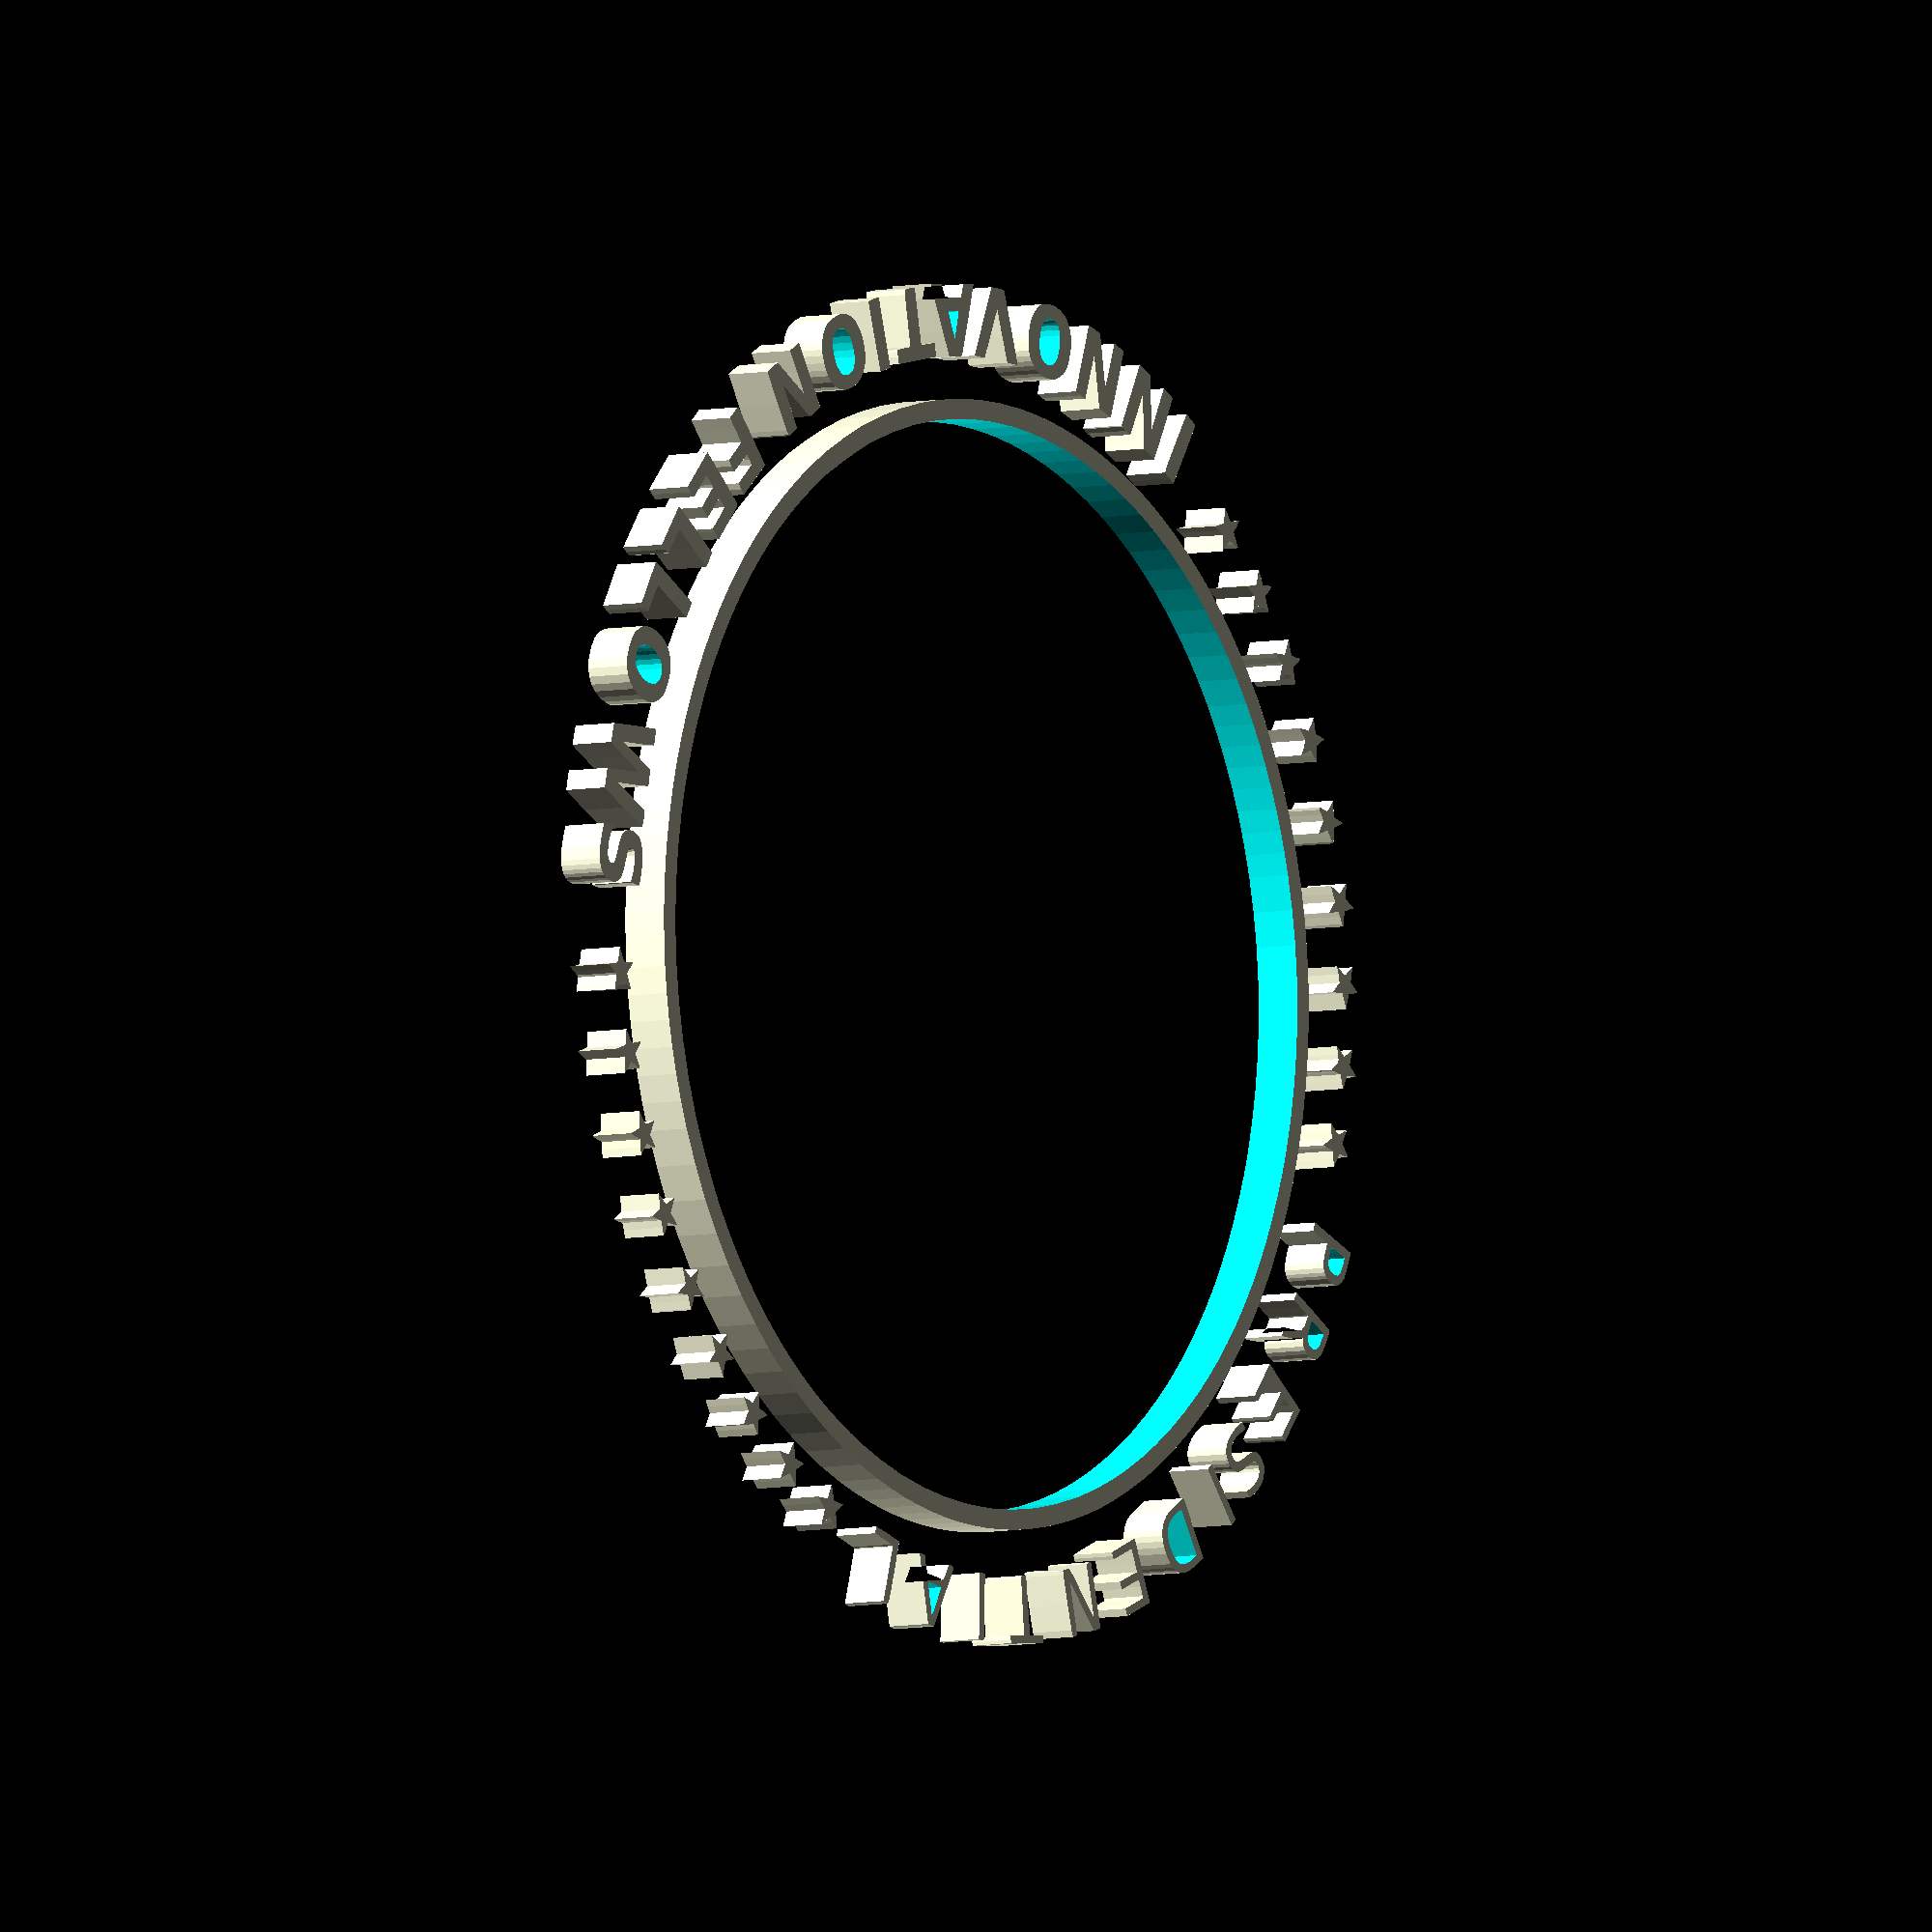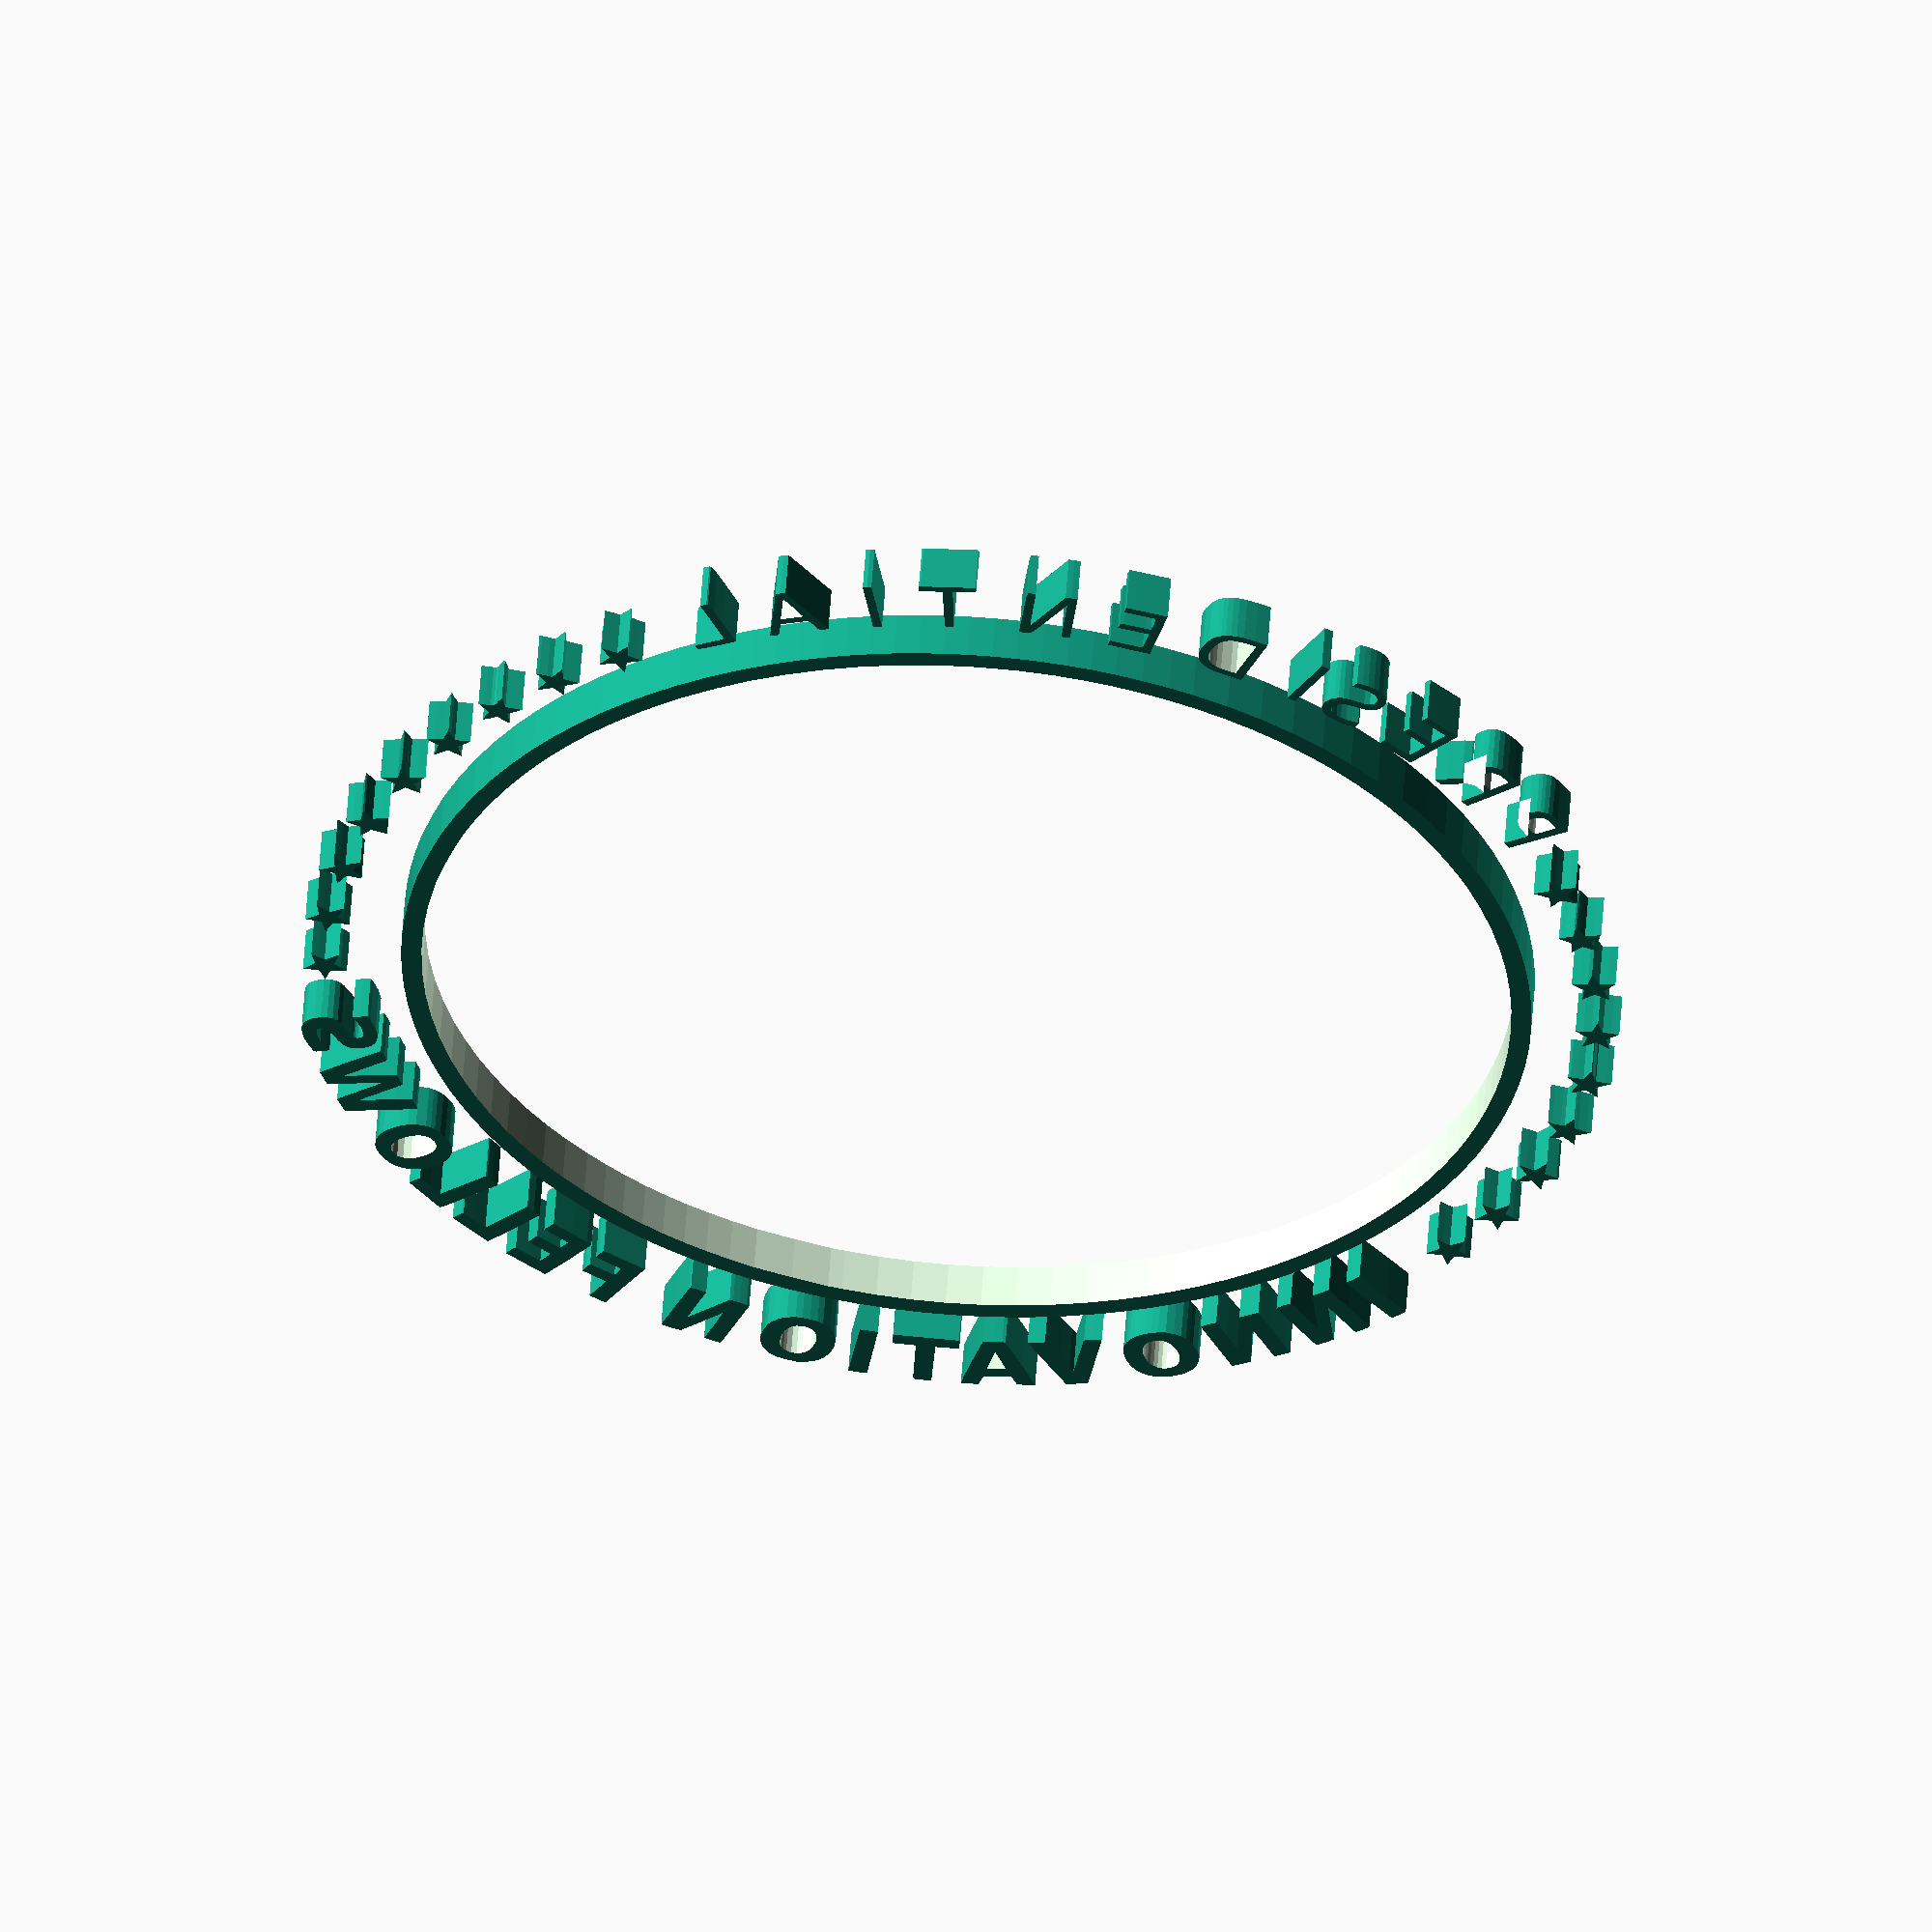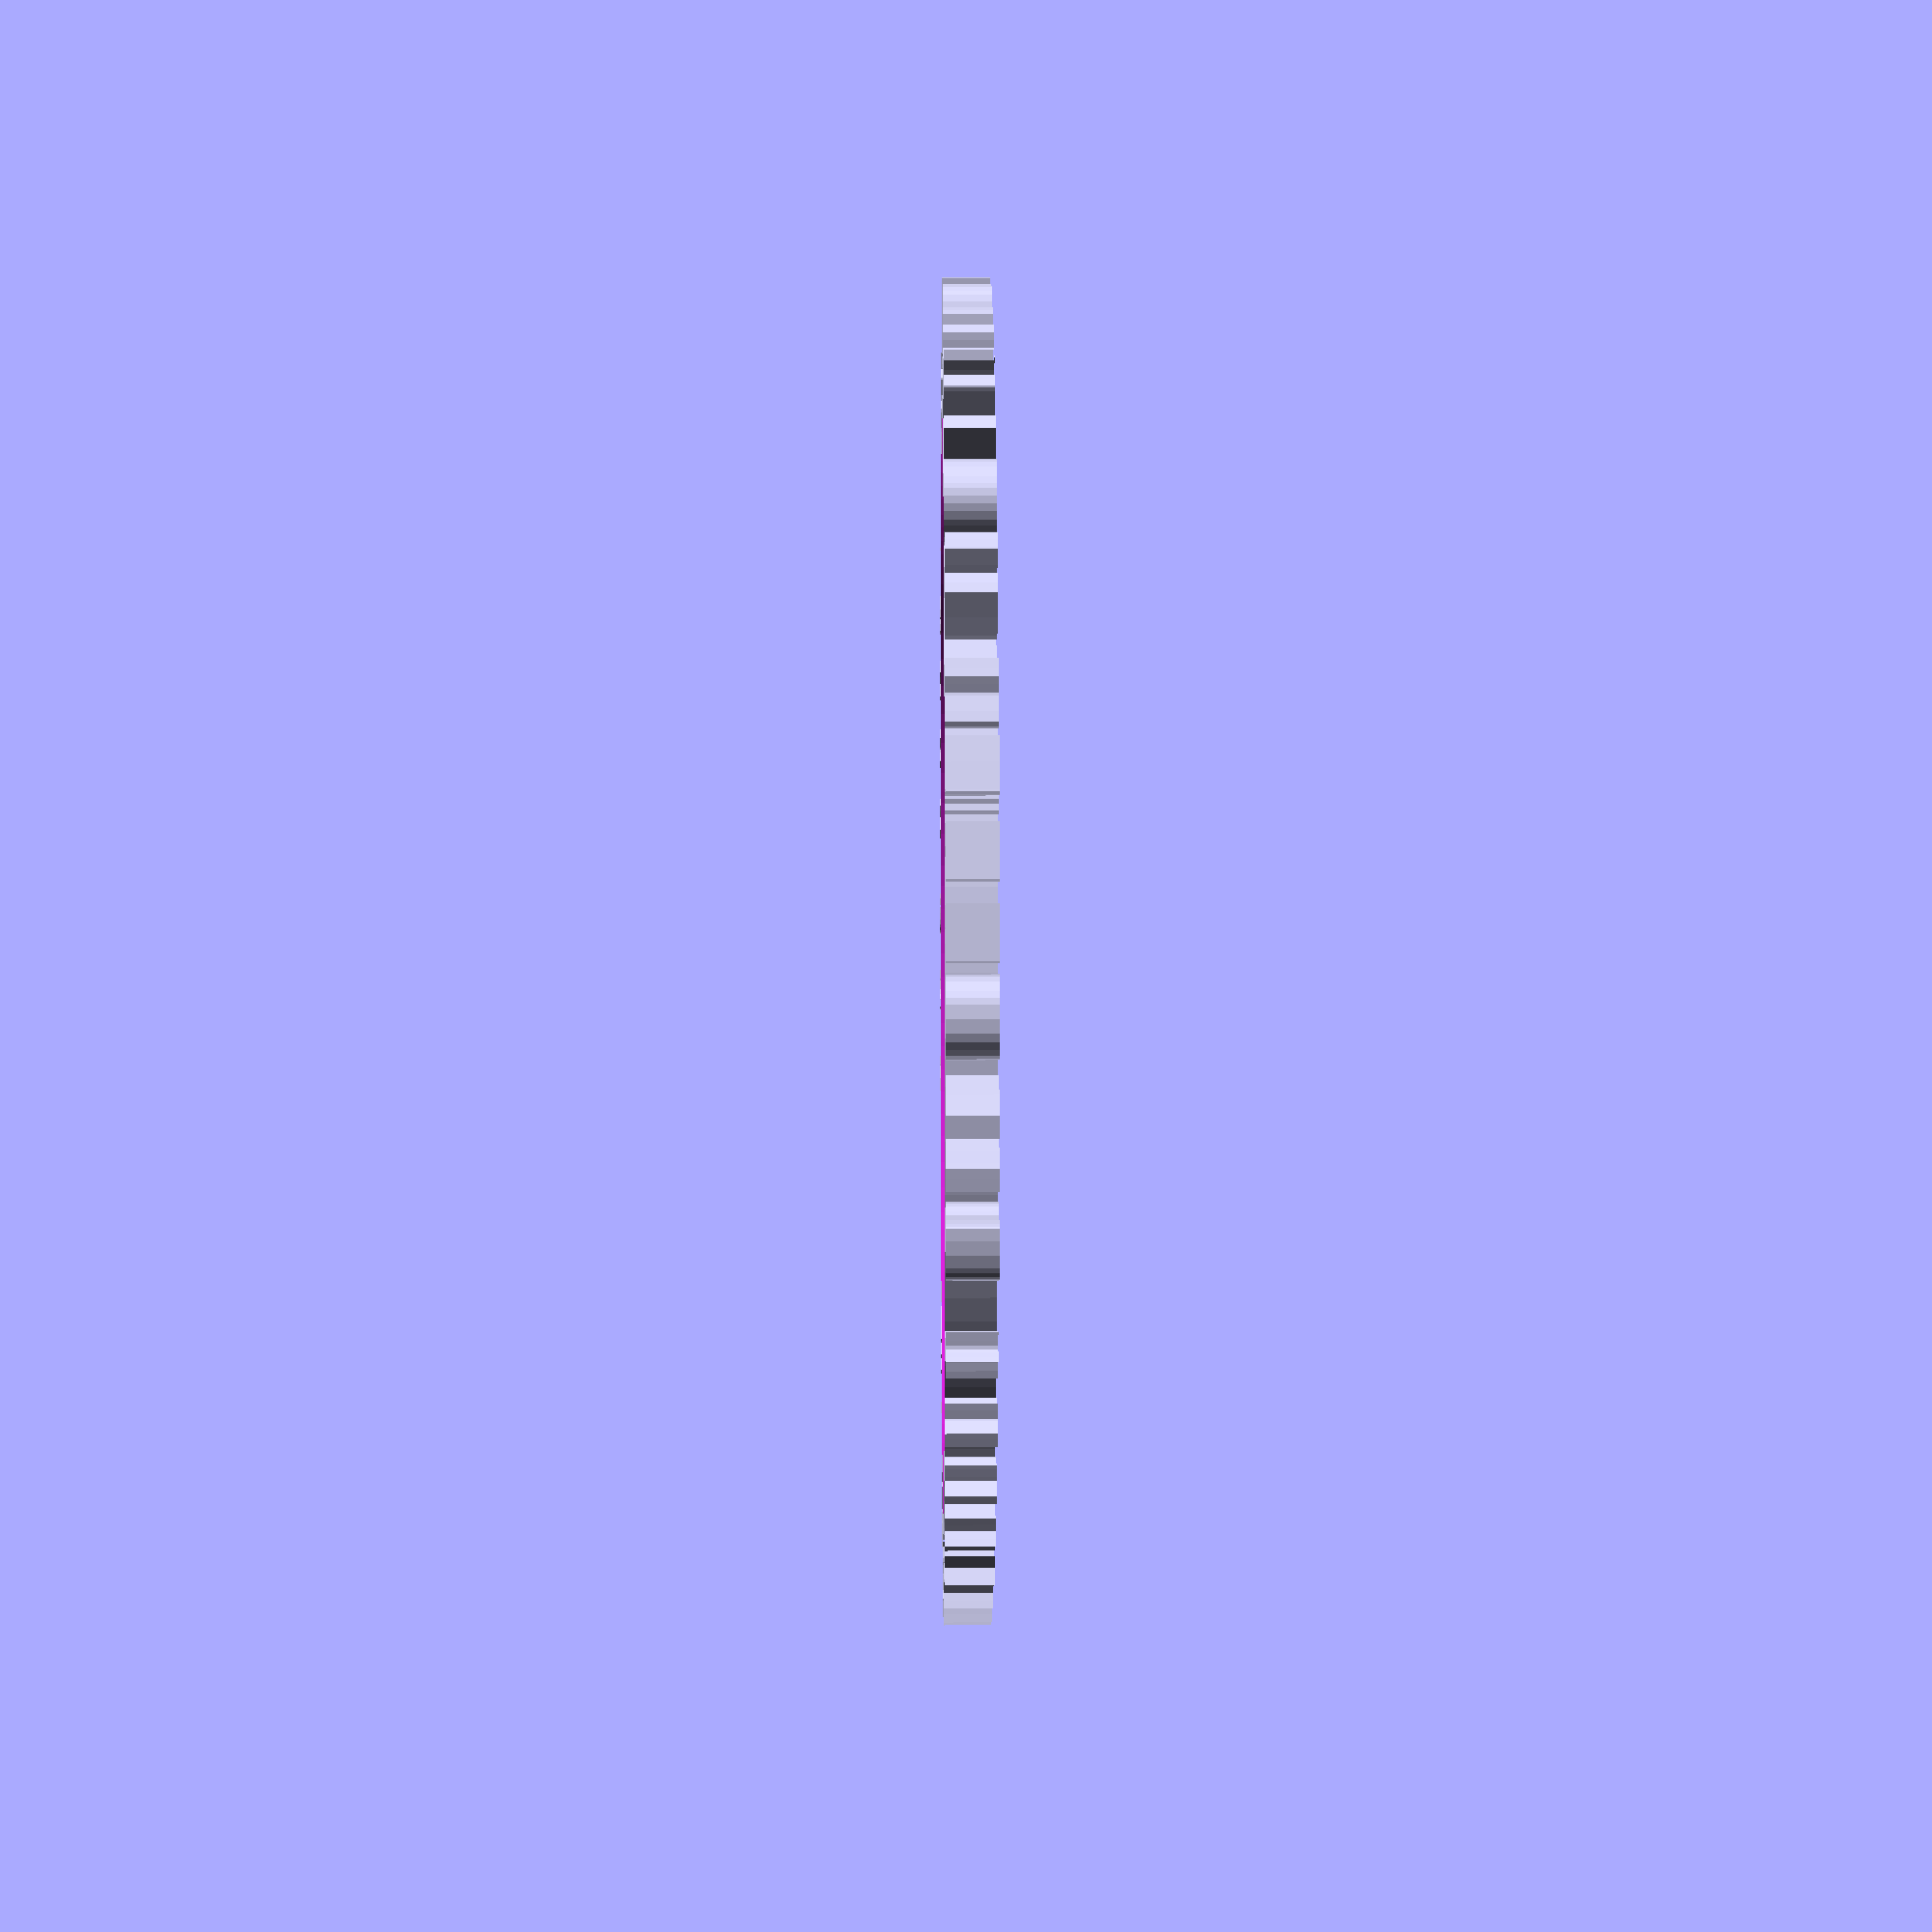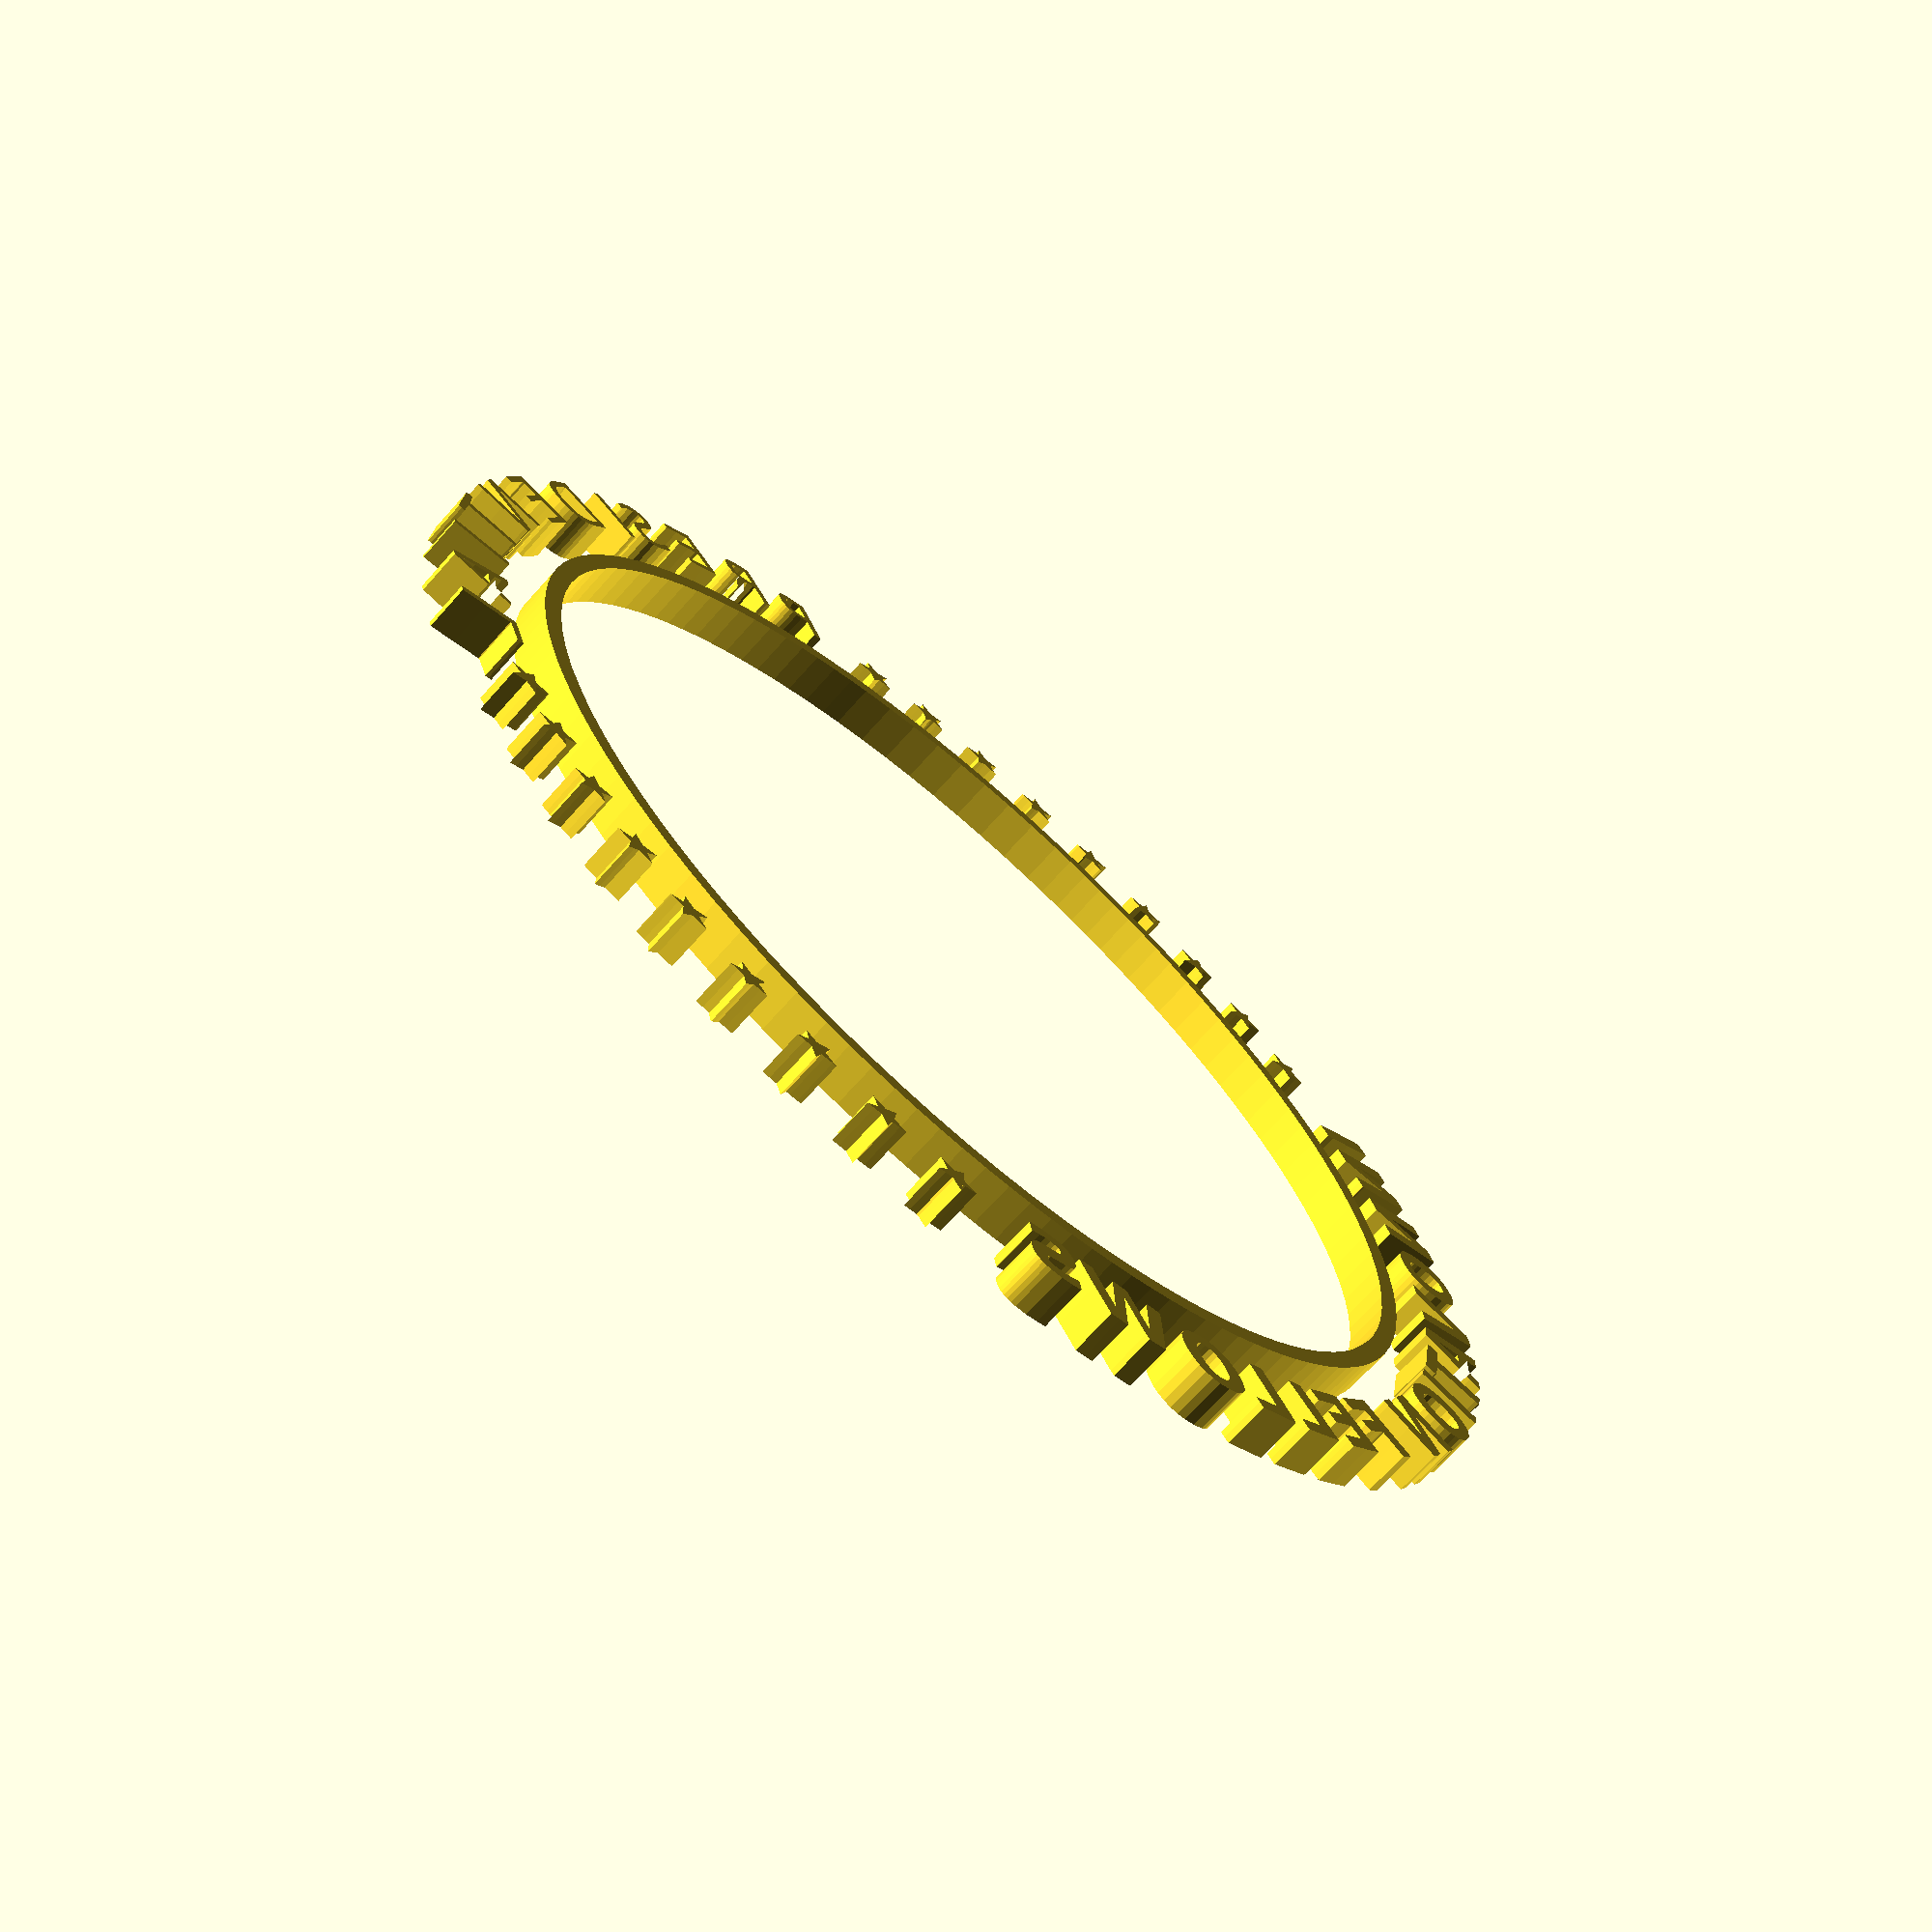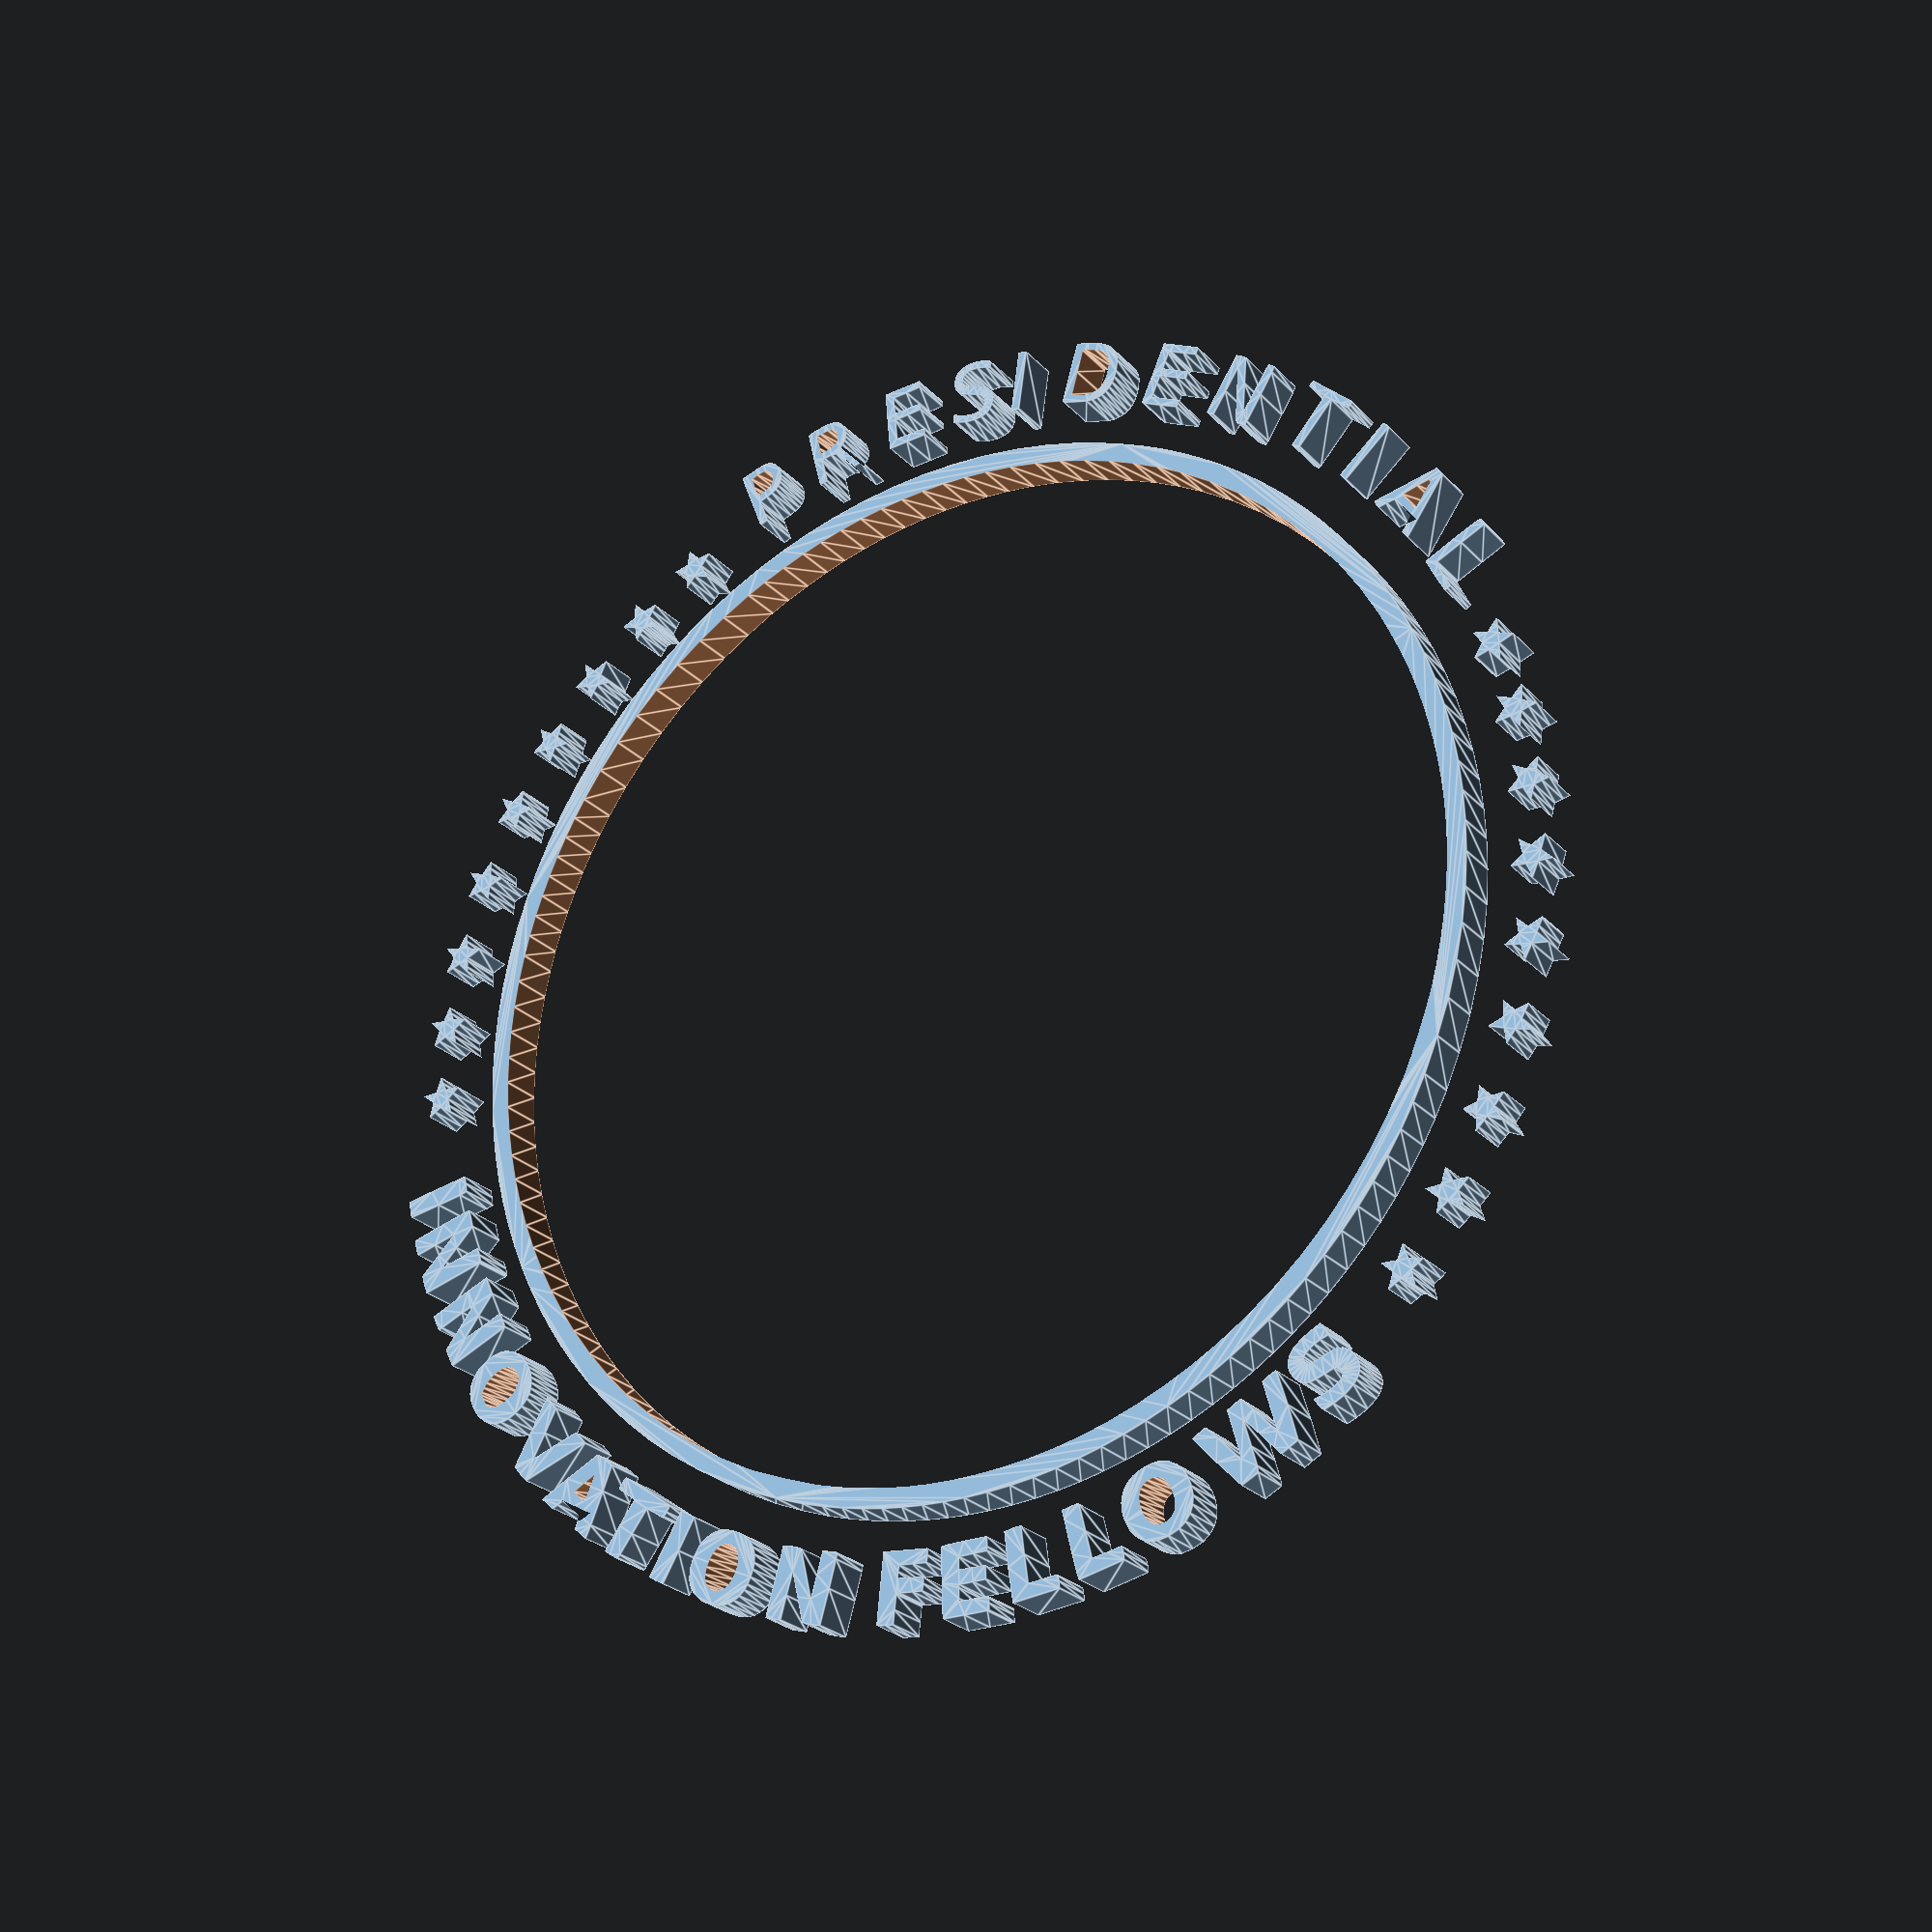
<openscad>

// Module names are of the form poly_<inkscape-path-id>().  As a result,
// you can associate a polygon in this OpenSCAD program with the corresponding
// SVG element in the Inkscape document by looking for the XML element with
// the attribute id="inkscape-path-id".

// fudge value is used to ensure that subtracted solids are a tad taller
// in the z dimension than the polygon being subtracted from.  This helps
// keep the resulting .stl file manifold.
fudge = 0.1;

module poly_path3350(h)
{
  scale([25.4/90, -25.4/90, 1]) union()
  {
    difference()
    {
       linear_extrude(height=h)
         polygon([[-15.662841,256.744350],[-19.164321,255.404520],[-20.873753,254.389117],[-22.353929,253.147776],[-23.597673,251.694786],[-24.597809,250.044435],[-25.838553,246.208810],[-26.018751,241.755210],[-25.215063,237.483762],[-23.539154,233.997143],[-21.001566,231.310792],[-17.612841,229.440150],[-15.214562,228.884109],[-12.238955,228.693135],[-9.225636,228.868619],[-6.714221,229.411950],[-3.683948,230.838170],[-1.285873,232.776878],[0.482321,235.230509],[1.622949,238.201500],[1.968159,240.639913],[1.992754,243.573266],[1.720618,246.441702],[1.175639,248.685360],[-0.102574,251.249118],[-1.779473,253.370044],[-3.836421,255.029276],[-6.254781,256.207950],[-8.245698,256.661239],[-10.850110,256.922966],[-15.662841,256.744260]]);
       translate([0, 0, -fudge])
         linear_extrude(height=h+2*fudge)
           polygon([[-10.035291,251.497590],[-8.696835,250.885188],[-7.546236,249.917374],[-6.618973,248.632608],[-5.950521,247.069350],[-5.232128,243.067363],[-5.541693,239.399171],[-6.791024,236.439724],[-7.740543,235.342951],[-8.891931,234.563970],[-10.542162,234.050849],[-12.343706,233.949716],[-14.057006,234.247188],[-15.442501,234.929880],[-16.927025,236.509859],[-17.959144,238.612913],[-18.520057,241.183865],[-18.590961,244.167540],[-18.187934,246.923566],[-17.319186,249.048716],[-15.969779,250.567532],[-14.124771,251.504550],[-12.120175,251.906774],[-10.035291,251.497550]]);
    }
    linear_extrude(height=h)
      polygon([[14.212789,255.061620],[11.637229,229.577670],[12.858844,229.206123],[15.566365,228.853669],[18.323597,228.663041],[19.694349,228.776970],[31.031079,245.559930],[30.234159,236.632710],[29.338019,227.606850],[35.637169,226.908120],[35.919354,227.440435],[36.261694,229.455270],[37.460869,240.403860],[38.733589,254.031150],[34.769585,254.551740],[30.808709,254.723490],[25.137169,246.253860],[19.465399,237.784020],[20.193759,246.698040],[21.120019,255.831930],[20.353589,255.979560],[16.994819,256.323300],[14.402479,256.519380],[14.212789,255.061620]]);
    linear_extrude(height=h)
      polygon([[-39.887841,253.839030],[-42.662841,253.188030],[-38.402811,226.314810],[-31.629121,227.487570],[-33.522531,241.012080],[-35.598681,254.353860],[-36.355761,254.320960],[-39.887841,253.839070]]);
    linear_extrude(height=h)
      polygon([[-63.662841,249.028200],[-66.578751,248.210850],[-63.939241,237.577470],[-61.323331,226.906890],[-65.560891,225.769320],[-69.855611,224.561070],[-69.702751,223.259130],[-69.071471,220.828860],[-68.347621,219.553860],[-44.274041,225.642660],[-44.848791,228.339000],[-45.405684,230.218714],[-45.822431,230.841690],[-54.193931,228.884970],[-56.994441,239.378610],[-59.279235,247.953829],[-59.821157,249.391303],[-60.219691,249.755310],[-63.662841,249.028200]]);
    linear_extrude(height=h)
      polygon([[62.496919,248.610000],[55.287739,222.603270],[73.301059,217.457520],[74.257800,219.917741],[74.701609,222.579960],[69.314239,224.215410],[63.845119,225.848940],[64.176889,228.267930],[64.853509,230.561340],[69.994669,229.143720],[75.415099,227.661240],[76.404405,230.091570],[76.833439,232.758240],[73.137169,233.935380],[67.562407,235.538775],[66.715383,235.903579],[66.537169,236.190600],[68.013919,241.792560],[69.438919,247.027950],[66.387169,247.893360],[63.014689,248.873670],[62.496919,248.610000]]);
    difference()
    {
       linear_extrude(height=h)
         polygon([[-80.677111,244.380870],[-83.741391,243.172830],[-83.827091,240.469410],[-83.912791,237.766020],[-88.862791,235.863240],[-93.848441,233.957160],[-95.498441,235.900320],[-97.397891,237.850320],[-103.636721,235.471320],[-95.304454,225.531244],[-84.945671,213.725940],[-83.687870,213.921724],[-80.769861,214.912680],[-76.862791,216.377310],[-76.863791,226.740600],[-77.030290,240.181429],[-77.434351,245.621370],[-80.676971,244.380870]]);
       translate([0, 0, -fudge])
         linear_extrude(height=h+2*fudge)
           polygon([[-83.233921,223.244820],[-83.312821,221.385780],[-86.687821,225.404130],[-90.059471,229.663170],[-86.834471,231.115590],[-83.612821,232.327320],[-83.383901,228.715590],[-83.233901,223.244820]]);
    }
    linear_extrude(height=h)
      polygon([[83.835619,228.328860],[78.770239,215.707260],[80.896451,214.508441],[87.366739,211.732260],[96.137719,208.153860],[97.737529,211.777290],[98.287759,213.150720],[92.905729,215.341830],[87.402559,217.728930],[89.115919,222.132600],[94.280929,220.147620],[99.497059,218.213730],[101.532679,223.046700],[96.537169,225.104520],[91.384729,227.240430],[91.615612,228.347066],[93.091129,232.052880],[93.484849,233.001900],[98.859739,230.794950],[104.603359,228.495960],[105.153251,229.127659],[105.986959,230.892990],[107.001859,233.382150],[106.344499,233.634930],[97.537729,237.220800],[89.103109,240.553860],[83.835619,228.328860]]);
    linear_extrude(height=h)
      polygon([[-118.138751,228.328860],[-121.084331,226.615343],[-121.578287,226.138418],[-121.658051,225.739320],[-119.909551,212.203500],[-118.101101,198.325620],[-117.934571,197.347740],[-115.023701,198.896820],[-111.857681,200.669850],[-112.999161,210.852270],[-114.304321,221.191470],[-111.999881,219.397714],[-106.587861,214.550460],[-98.637861,207.618120],[-92.762841,210.788310],[-114.303611,230.243040],[-118.138751,228.328860]]);
    linear_extrude(height=h)
      polygon([[108.987169,217.222740],[102.687169,205.160340],[105.595714,203.131628],[108.657889,201.599760],[113.912599,211.228860],[119.198689,220.753860],[124.214209,218.067030],[129.591379,215.199120],[130.236551,215.562731],[131.322949,217.313220],[132.484909,219.702510],[115.543219,228.847740],[108.987169,217.222740]]);
    linear_extrude(height=h)
      polygon([[133.083589,207.167010],[125.362879,195.949050],[123.245779,192.894240],[126.129409,190.897710],[128.534827,189.358523],[129.083584,189.180561],[129.389569,189.302490],[135.542089,198.103860],[141.502639,206.710470],[146.637169,203.486580],[151.763209,200.055000],[153.417037,202.199513],[154.565629,204.531990],[139.065709,215.200080],[137.249081,213.047636],[133.083589,207.167010]]);
    difference()
    {
       linear_extrude(height=h)
         polygon([[-10.862841,213.255630],[-24.529427,212.104938],[-37.906466,210.166740],[-50.997077,207.440073],[-63.804378,203.923976],[-76.331487,199.617487],[-88.581522,194.519643],[-100.557600,188.629481],[-112.262841,181.946040],[-120.642880,176.529825],[-128.802287,170.676732],[-136.717198,164.408550],[-144.363748,157.747065],[-151.718070,150.714066],[-158.756301,143.331340],[-165.454574,135.620676],[-171.789025,127.603860],[-177.705653,119.308872],[-183.249904,110.649960],[-188.398106,101.676227],[-193.126585,92.436776],[-197.411667,82.980711],[-201.229680,73.357135],[-204.556950,63.615150],[-207.369803,53.803860],[-210.271084,41.286360],[-212.311644,29.239793],[-213.578585,17.025259],[-214.159007,4.003860],[-214.038096,-9.080996],[-213.159375,-21.956589],[-211.521342,-34.629618],[-209.122491,-47.106781],[-205.961319,-59.394775],[-202.036323,-71.500300],[-197.345999,-83.430052],[-191.888843,-95.190730],[-185.925214,-106.298325],[-179.356748,-116.992005],[-172.199164,-127.252982],[-164.468180,-137.062465],[-156.179515,-146.401667],[-147.348888,-155.251798],[-137.992017,-163.594069],[-128.124621,-171.409692],[-116.270444,-179.651337],[-103.971604,-187.032327],[-91.258356,-193.540862],[-78.160956,-199.165144],[-64.709662,-203.893376],[-50.934729,-207.713759],[-36.866414,-210.614495],[-22.534971,-212.583786],[-12.837921,-213.288062],[-2.033656,-213.582674],[8.637985,-213.457822],[17.937169,-212.903706],[27.457035,-211.806004],[36.846010,-210.319579],[46.097198,-208.447671],[55.203706,-206.193521],[64.158639,-203.560370],[72.955103,-200.551457],[81.586203,-197.170023],[90.045045,-193.419310],[98.324734,-189.302557],[106.418377,-184.823005],[114.319079,-179.983894],[122.019945,-174.788465],[129.514082,-169.239959],[136.794594,-163.341616],[143.854588,-157.096676],[150.687169,-150.508380],[159.039483,-141.617350],[166.843023,-132.311412],[174.085203,-122.610806],[180.753439,-112.535771],[186.835144,-102.106547],[192.317735,-91.343374],[197.188624,-80.266492],[201.435229,-68.896140],[205.429929,-55.823499],[208.566330,-42.480457],[210.871395,-28.732757],[212.372089,-14.446140],[212.714794,-0.155820],[212.369089,14.203860],[211.333925,24.924482],[209.850666,35.344867],[207.907572,45.508615],[205.492905,55.459328],[202.594925,65.240607],[199.201893,74.896055],[195.302071,84.469272],[190.883719,94.003860],[186.445970,102.536630],[181.631543,110.843708],[176.452914,118.913341],[170.922562,126.733779],[165.052964,134.293270],[158.856600,141.580061],[152.345945,148.582401],[145.533480,155.288539],[138.431681,161.686722],[131.053026,167.765200],[123.409994,173.512219],[115.515062,178.916029],[107.380709,183.964878],[99.019412,188.647014],[90.443649,192.950685],[81.665899,196.864140],[73.508364,200.092780],[65.313126,202.963353],[57.059410,205.480808],[48.726442,207.650096],[40.293449,209.476169],[31.739654,210.963975],[23.044286,212.118465],[14.186569,212.944590],[1.479276,213.378694],[-10.863441,213.255630]]);
       translate([0, 0, -fudge])
         linear_extrude(height=h+2*fudge)
           polygon([[17.642209,205.034400],[27.765301,203.817583],[37.518045,202.223932],[46.965261,200.234824],[56.171771,197.831640],[65.202396,194.995759],[74.121956,191.708559],[82.995273,187.951419],[91.887169,183.705720],[102.143305,178.176419],[111.990994,172.127944],[121.455350,165.543862],[130.561489,158.407740],[139.539429,150.476899],[148.226276,141.860711],[156.423827,132.767068],[163.933879,123.403860],[172.250084,111.520460],[179.653022,99.174380],[186.137463,86.379409],[191.698177,73.149338],[196.329936,59.497957],[200.027508,45.439057],[202.785666,30.986428],[204.599179,16.153860],[204.919082,8.918389],[204.991046,-0.980839],[204.827312,-10.900217],[204.440119,-18.196140],[203.491107,-26.446036],[202.256534,-34.566041],[200.736180,-42.556669],[198.929828,-50.418437],[196.837257,-58.151860],[194.458250,-65.757453],[191.792586,-73.235731],[188.840047,-80.587211],[185.600415,-87.812407],[182.073469,-94.911835],[178.258991,-101.886011],[174.156763,-108.735449],[169.766564,-115.460666],[165.088176,-122.062176],[160.121381,-128.540496],[154.865959,-134.896140],[145.354905,-145.026501],[135.315259,-154.629410],[123.619178,-164.157824],[111.413314,-172.750291],[98.726744,-180.393323],[85.588546,-187.073432],[72.027797,-192.777132],[58.073574,-197.490935],[43.754956,-201.201354],[29.101019,-203.894901],[17.782602,-205.232980],[6.377852,-205.933880],[-5.069305,-206.000973],[-16.514944,-205.437630],[-27.915139,-204.247223],[-39.225966,-202.433124],[-50.403499,-199.998706],[-61.403811,-196.947339],[-70.579122,-193.880514],[-79.572601,-190.392694],[-88.380637,-186.485799],[-96.999621,-182.161748],[-105.425944,-177.422460],[-113.655995,-172.269856],[-121.686164,-166.705855],[-129.512841,-160.732377],[-136.208321,-155.032049],[-143.525846,-148.245371],[-150.520107,-141.280636],[-156.245791,-135.046140],[-164.804511,-124.438461],[-172.579881,-113.479240],[-179.570106,-102.172130],[-185.773390,-90.520785],[-191.187938,-78.528859],[-195.811954,-66.200007],[-199.643643,-53.537883],[-202.681208,-40.546140],[-204.174956,-32.170540],[-205.319510,-23.688726],[-206.113912,-15.131568],[-206.557203,-6.529939],[-206.648425,2.085291],[-206.386619,10.683248],[-205.770827,19.233062],[-204.800090,27.703860],[-203.035738,38.488712],[-200.712608,49.112049],[-197.842301,59.555222],[-194.436415,69.799586],[-190.506551,79.826493],[-186.064306,89.617295],[-181.121282,99.153346],[-175.689076,108.415999],[-169.779289,117.386606],[-163.403519,126.046521],[-156.573367,134.377096],[-149.300432,142.359685],[-141.596312,149.975640],[-133.472607,157.206314],[-124.940917,164.033059],[-116.012841,170.437230],[-104.758496,177.549022],[-93.105079,183.899763],[-81.097389,189.473701],[-68.780226,194.255085],[-56.198391,198.228162],[-43.396682,201.377180],[-30.419899,203.686387],[-17.312841,205.140030],[-11.912841,205.577460],[2.431761,205.580216],[17.642209,205.034400]]);
       translate([0, 0, -fudge])
         linear_extrude(height=h+2*fudge)
           polygon([[-12.362841,200.755530],[-20.940258,200.018580],[-29.209873,199.011349],[-37.230599,197.720620],[-45.061349,196.133171],[-52.761035,194.235784],[-60.388571,192.015238],[-68.002869,189.458313],[-75.662841,186.551790],[-85.213811,182.436307],[-94.484150,177.854357],[-103.476584,172.804110],[-112.193839,167.283739],[-120.638640,161.291415],[-128.813714,154.825309],[-136.721786,147.883594],[-144.365581,140.464440],[-152.199589,132.102379],[-159.251602,123.553860],[-165.574970,115.029061],[-171.409424,106.230120],[-176.749944,97.177025],[-181.591513,87.889766],[-185.929112,78.388331],[-189.757723,68.692710],[-193.072326,58.822892],[-195.867903,48.798866],[-198.139435,38.640621],[-199.881905,28.368147],[-201.090292,18.001431],[-201.759579,7.560464],[-201.884748,-2.934766],[-201.460779,-13.464269],[-200.482653,-24.008057],[-198.945353,-34.546140],[-197.170571,-43.565174],[-194.985536,-52.468598],[-192.398057,-61.243292],[-189.415941,-69.876137],[-186.046996,-78.354015],[-182.299030,-86.663806],[-178.179850,-94.792391],[-173.697266,-102.726651],[-168.859084,-110.453468],[-163.673112,-117.959721],[-158.147159,-125.232293],[-152.289032,-132.258064],[-146.106539,-139.023916],[-139.607487,-145.516728],[-132.799686,-151.723383],[-125.690941,-157.630761],[-117.038693,-164.151220],[-108.272994,-170.068519],[-99.257016,-175.469752],[-89.853931,-180.442014],[-75.903017,-186.713881],[-61.577055,-191.877081],[-46.933500,-195.922612],[-32.029810,-198.841471],[-16.923442,-200.624656],[-1.671851,-201.263165],[13.667504,-200.747994],[29.037169,-199.070142],[41.677766,-196.781600],[54.137070,-193.672398],[66.374034,-189.760177],[78.347614,-185.062582],[90.016762,-179.597255],[101.340435,-173.381841],[112.277585,-166.433982],[122.787169,-158.771322],[131.603552,-151.428078],[140.368492,-143.237173],[148.680333,-134.594547],[156.137419,-125.896140],[164.224659,-115.099319],[171.547840,-103.832973],[178.087762,-92.141230],[183.825221,-80.068222],[188.741017,-67.658079],[192.815948,-54.954931],[196.030813,-42.002908],[198.366409,-28.846140],[199.852961,-15.626051],[200.180269,-0.346140],[200.064837,9.739370],[199.627489,18.025916],[198.749643,25.976434],[197.312719,35.053860],[195.225998,45.332250],[192.542842,55.589373],[189.287589,65.765735],[185.484577,75.801844],[181.158144,85.638205],[176.332626,95.215323],[171.032362,104.473707],[165.281689,113.353860],[159.312874,121.574620],[152.932079,129.498659],[146.165938,137.100165],[139.041082,144.353325],[131.584145,151.232327],[123.821758,157.711359],[115.780555,163.764607],[107.487169,169.366260],[96.527340,175.895220],[85.274088,181.683594],[73.738922,186.727601],[61.933350,191.023463],[49.868880,194.567400],[37.557021,197.355633],[25.009281,199.384383],[12.237169,200.649870],[-0.248656,200.891464],[-12.362841,200.755530]]);
       translate([0, 0, -fudge])
         linear_extrude(height=h+2*fudge)
           polygon([[9.837169,197.485920],[17.448049,196.989765],[25.299399,196.103676],[33.308715,194.845816],[41.393494,193.234350],[49.471231,191.287443],[57.459425,189.023260],[65.275572,186.459964],[72.837169,183.615720],[81.126610,180.057209],[89.228210,176.128623],[97.129908,171.841065],[104.819647,167.205635],[112.285367,162.233434],[119.515010,156.935563],[126.496516,151.323123],[133.217827,145.407214],[139.666885,139.198938],[145.831630,132.709395],[151.700003,125.949686],[157.259946,118.930913],[162.499400,111.664176],[167.406306,104.160576],[171.968605,96.431214],[176.174239,88.487190],[180.119534,80.154665],[183.630088,71.796335],[186.719776,63.363976],[189.402476,54.809363],[191.692064,46.084270],[193.602418,37.140472],[195.147414,27.929744],[196.340929,18.403860],[196.778581,10.561118],[196.925971,-0.057769],[196.782590,-10.670841],[196.347929,-18.496140],[194.993285,-29.078753],[193.192187,-39.332397],[190.934694,-49.289213],[188.210864,-58.981346],[185.010753,-68.440938],[181.324420,-77.700132],[177.141923,-86.791072],[172.453319,-95.745900],[165.131347,-107.959928],[157.193871,-119.275994],[148.376971,-130.041940],[138.416729,-140.605610],[130.251742,-148.293272],[121.706057,-155.472793],[112.793956,-162.135283],[103.529724,-168.271856],[93.927645,-173.873622],[84.002003,-178.931695],[73.767083,-183.437187],[63.237169,-187.381209],[51.395656,-191.037930],[39.415965,-193.913609],[27.084375,-196.052325],[14.187169,-197.498160],[-0.593184,-197.856227],[-15.662841,-197.488569],[-24.554757,-196.589080],[-33.339427,-195.313123],[-42.008805,-193.664402],[-50.554845,-191.646621],[-58.969502,-189.263482],[-67.244731,-186.518691],[-75.372486,-183.415950],[-83.344723,-179.958962],[-91.153394,-176.151433],[-98.790456,-171.997064],[-106.247862,-167.499560],[-113.517567,-162.662625],[-120.591527,-157.489962],[-127.461694,-151.985274],[-134.120024,-146.152266],[-140.558471,-139.994640],[-148.248290,-131.875639],[-155.423039,-123.404515],[-162.075217,-114.602359],[-168.197323,-105.490258],[-173.781857,-96.089305],[-178.821317,-86.420587],[-183.308205,-76.505195],[-187.235018,-66.364219],[-190.594256,-56.018748],[-193.378419,-45.489872],[-195.580006,-34.798681],[-197.191516,-23.966264],[-198.205448,-13.013712],[-198.614303,-1.962114],[-198.410579,9.167440],[-197.586776,20.353860],[-195.641310,34.329137],[-192.669682,48.154443],[-188.703159,61.753830],[-183.773004,75.051353],[-177.910483,87.971064],[-171.146858,100.437016],[-163.513396,112.373264],[-155.041360,123.703860],[-148.040385,131.922064],[-140.663860,139.704126],[-132.930272,147.040732],[-124.858109,153.922564],[-116.465859,160.340307],[-107.772009,166.284645],[-98.795048,171.746261],[-89.553463,176.715840],[-80.065741,181.184066],[-70.350371,185.141622],[-60.425840,188.579192],[-50.310635,191.487461],[-40.023246,193.857113],[-29.582158,195.678830],[-19.005861,196.943298],[-8.312841,197.641200],[-0.345710,197.775859],[9.837169,197.485920]]);
       translate([0, 0, -fudge])
         linear_extrude(height=h+2*fudge)
           polygon([[-9.007401,194.035200],[-24.086440,192.824254],[-38.912841,190.413450],[-49.936183,187.878626],[-56.221121,186.000870],[-57.212285,180.798563],[-58.466241,171.553860],[-58.890814,165.183877],[-59.034261,157.350668],[-58.895949,149.886402],[-58.475241,144.623250],[-57.214853,138.442103],[-55.601491,133.353060],[-52.419427,127.127770],[-47.938914,120.058515],[-43.670467,114.351186],[-42.087804,112.697583],[-41.124601,112.211670],[-40.161051,114.723990],[-38.746013,119.958994],[-38.120795,121.341154],[-37.421011,122.255520],[-36.433740,123.045068],[-35.462181,122.908740],[-34.216423,122.147201],[-32.727817,120.715306],[-29.386100,116.380279],[-26.165101,110.983325],[-23.792891,105.604110],[-22.278039,100.330384],[-20.918784,94.195313],[-19.939032,88.346115],[-19.562691,83.930010],[-19.467084,81.600878],[-19.247610,81.300362],[-18.824831,81.253860],[-17.301711,82.078860],[-14.682808,86.717063],[-10.894931,95.407560],[-5.897911,106.657560],[-1.803838,115.768707],[0.920096,123.512464],[2.497044,130.661552],[3.150159,137.988690],[3.322669,142.973490],[4.854999,141.476610],[9.687319,137.213430],[15.583475,131.654550],[20.459579,125.535420],[23.538399,121.542750],[24.051058,121.551176],[24.578132,122.083943],[26.058859,125.292870],[28.661030,131.045974],[29.730767,132.569383],[30.843059,133.529490],[31.661510,133.856950],[32.764159,133.599290],[34.462396,132.774426],[36.511616,131.401333],[41.058139,127.458320],[46.693597,121.139416],[56.644339,108.708770],[62.386507,101.642476],[63.772739,100.234327],[64.462819,99.912350],[65.608639,102.037190],[67.344799,105.380690],[69.684690,107.489593],[70.990419,108.246681],[71.907739,108.480200],[72.480354,107.996565],[73.215008,106.767868],[75.066960,102.355940],[77.256654,95.805725],[79.577149,87.678530],[84.698179,65.653850],[85.125468,64.106894],[85.765560,63.526164],[86.588908,63.915527],[87.565969,65.278850],[90.001609,69.204285],[92.552899,72.546759],[95.219929,75.306376],[98.002789,77.483240],[104.257717,80.653074],[109.281109,82.691270],[108.935749,76.303850],[108.676684,70.381239],[108.835399,65.476550],[110.217829,54.148040],[111.153939,49.061748],[111.999499,45.928850],[112.600923,45.115948],[113.562386,44.944565],[115.031978,45.434075],[117.157789,46.603850],[119.144917,47.721165],[120.457042,48.184396],[121.327183,48.026105],[121.988359,47.278850],[123.260395,44.639880],[124.406021,41.223583],[125.297588,37.478669],[125.807449,33.853850],[126.125359,31.107870],[128.299999,31.778740],[132.937470,33.323025],[137.484019,34.316420],[138.807274,34.391945],[139.251319,34.112960],[140.263969,31.111428],[141.244515,29.045318],[142.194568,27.911971],[143.115739,27.708730],[145.722962,28.854858],[148.934865,30.903834],[152.526247,33.695428],[156.271909,37.069410],[160.830043,41.815217],[164.876696,46.770168],[168.395465,51.912359],[171.369949,57.219890],[175.802591,66.924815],[178.737319,74.077520],[177.608454,77.056346],[174.838834,82.969385],[168.079159,95.988020],[163.701577,103.269890],[159.022691,110.335110],[154.052153,117.175450],[148.799618,123.782685],[143.274739,130.148584],[137.487170,136.264922],[131.446565,142.123470],[125.162576,147.716000],[118.644858,153.034285],[111.903065,158.070096],[104.946849,162.815207],[97.785865,167.261388],[90.429767,171.400413],[82.888207,175.224054],[75.170840,178.724082],[67.287319,181.892270],[59.984588,184.480942],[52.654008,186.752572],[45.265846,188.713103],[37.790365,190.368478],[30.197830,191.724639],[22.458506,192.787530],[6.420549,194.057270],[-1.127328,194.288000],[-9.007251,194.035070]]);
       translate([0, 0, -fudge])
         linear_extrude(height=h+2*fudge)
           polygon([[-63.829171,183.684240],[-64.488220,183.293752],[-65.032423,182.582344],[-66.392011,179.093940],[-68.160980,172.375794],[-69.394584,164.024696],[-70.123636,153.748201],[-70.378951,141.253860],[-69.999137,128.387035],[-69.463483,122.885449],[-68.663310,117.828683],[-67.573102,113.084439],[-66.167344,108.520419],[-64.420519,104.004325],[-62.307111,99.403860],[-57.933841,91.374386],[-52.223771,82.823880],[-45.807492,73.364554],[-39.975780,63.855588],[-34.780739,54.411828],[-30.274471,45.148118],[-26.509080,36.179303],[-23.536668,27.620229],[-21.409337,19.585739],[-20.179191,12.190680],[-19.908603,5.551473],[-20.192764,2.591993],[-20.783558,-0.227137],[-21.701232,-2.980716],[-22.966034,-5.743544],[-26.618011,-11.596140],[-31.155071,-17.147991],[-36.429731,-22.162373],[-42.381197,-26.607936],[-48.948675,-30.453332],[-56.071373,-33.667215],[-63.688495,-36.218236],[-71.739249,-38.075047],[-80.162841,-39.206300],[-87.192661,-39.644630],[-89.515619,-39.355666],[-93.132821,-37.518920],[-99.373892,-33.540260],[-104.976289,-28.865816],[-109.822112,-23.607672],[-113.793461,-17.877910],[-115.260981,-15.662660],[-117.062841,-17.825530],[-121.082479,-23.275364],[-124.514085,-28.412130],[-127.373652,-33.271324],[-129.677171,-37.888445],[-131.440634,-42.298989],[-132.680032,-46.538455],[-133.411358,-50.642339],[-133.650601,-54.646140],[-133.507521,-57.880235],[-133.071253,-60.936986],[-132.327884,-63.847515],[-131.263501,-66.642945],[-129.864191,-69.354399],[-128.116040,-72.013001],[-123.517561,-77.296140],[-118.591665,-81.578350],[-112.915515,-85.350955],[-106.351708,-88.693833],[-98.762841,-91.686860],[-92.115650,-94.110928],[-87.260515,-96.162477],[-83.619043,-98.114010],[-80.612841,-100.238030],[-79.432650,-101.545100],[-78.304171,-103.762340],[-76.531138,-107.376349],[-74.421349,-110.782012],[-71.965280,-113.988638],[-69.153405,-117.005536],[-65.976199,-119.842017],[-62.424137,-122.507389],[-58.487693,-125.010964],[-54.157341,-127.362050],[-49.426050,-129.562562],[-44.470042,-131.511912],[-39.247358,-133.220146],[-33.716039,-134.697315],[-21.559659,-136.998648],[-7.665231,-138.496300],[3.272162,-138.934407],[8.128771,-138.737212],[12.898862,-138.216046],[17.823592,-137.336056],[23.144116,-136.062389],[35.937169,-132.194610],[43.950078,-129.717890],[50.852561,-128.314004],[59.897348,-127.538405],[74.337169,-126.946550],[84.766417,-126.357787],[95.787169,-124.980970],[100.416490,-124.314814],[102.201262,-123.772060],[102.136086,-123.402118],[101.490746,-122.889218],[98.634199,-121.202800],[89.037169,-115.548300],[81.237169,-110.970550],[78.607609,-109.413800],[80.366599,-108.202230],[83.751228,-105.863695],[87.493364,-102.825275],[95.766679,-94.941562],[104.619593,-85.136661],[113.485159,-73.996140],[121.766937,-62.531222],[129.505882,-50.959459],[137.087289,-38.681036],[144.896449,-25.096140],[153.585444,-8.865069],[161.240014,7.243388],[169.286848,26.436921],[179.152639,51.923220],[183.213049,62.642580],[182.401789,64.898220],[181.395319,67.153860],[180.091549,64.378860],[168.279791,35.508196],[159.713569,15.929950],[153.452771,3.357459],[145.796029,-10.846140],[137.299534,-25.508419],[128.364945,-39.798371],[119.213765,-53.374707],[110.067499,-65.896140],[100.035525,-78.415895],[90.592039,-88.649590],[82.130242,-96.574042],[78.496946,-99.403541],[74.952499,-101.736920],[72.652724,-103.032973],[70.186470,-104.044177],[59.853109,-106.882270],[58.867399,-107.414150],[68.153569,-113.023040],[77.224789,-118.458510],[69.072679,-118.841490],[57.493293,-119.444262],[49.037061,-120.427886],[41.374003,-122.189120],[32.174139,-125.124720],[19.981270,-128.932131],[14.867653,-130.153736],[10.016229,-130.971939],[5.132232,-131.425236],[-0.079102,-131.552125],[-12.662841,-130.980670],[-21.351243,-130.119311],[-29.523129,-128.819895],[-37.147887,-127.093074],[-44.194905,-124.949501],[-50.633571,-122.399830],[-56.433274,-119.454714],[-61.563401,-116.124806],[-65.993341,-112.420760],[-69.741871,-108.385322],[-72.697218,-104.213502],[-74.826967,-99.959014],[-76.098701,-95.675570],[-76.491441,-93.655000],[-74.690481,-91.689570],[-71.236491,-88.575441],[-67.106901,-86.036330],[-63.265345,-84.507388],[-58.175756,-83.036300],[-52.603663,-81.816289],[-47.314591,-81.040580],[-43.657932,-80.413293],[-40.492506,-79.231015],[-37.515608,-77.342410],[-34.424531,-74.596140],[-30.806633,-70.602547],[-27.482421,-66.127991],[-24.547310,-61.314062],[-22.096711,-56.302350],[-19.660399,-50.167546],[-18.714291,-46.994680],[-19.882701,-47.159170],[-24.852532,-47.924617],[-33.545566,-48.809862],[-42.908681,-49.541504],[-49.888751,-49.846140],[-54.372517,-49.659012],[-59.346864,-49.119444],[-69.812841,-47.113870],[-78.151831,-44.454830],[-75.401211,-44.042240],[-67.819210,-43.109055],[-59.941908,-41.339510],[-52.172165,-38.843432],[-44.912841,-35.730650],[-40.644346,-33.450171],[-36.636485,-30.940753],[-32.881266,-28.195059],[-29.370696,-25.205750],[-26.096783,-21.965487],[-23.051535,-18.466931],[-20.226958,-14.702745],[-17.615061,-10.665590],[-15.296807,-6.247147],[-13.843735,-1.956400],[-13.137436,2.697115],[-13.059501,8.203860],[-13.373717,13.086618],[-14.022599,17.802930],[-15.055372,22.632207],[-16.521261,27.853860],[-18.856839,34.734707],[-21.669138,41.803042],[-24.922656,48.992037],[-28.581891,56.234865],[-32.611342,63.464700],[-36.975505,70.614714],[-41.638879,77.618079],[-46.565961,84.407970],[-53.317158,93.802339],[-57.520911,101.203860],[-59.960693,106.727042],[-61.986317,112.571358],[-63.600770,118.756858],[-64.807038,125.303591],[-65.608107,132.231608],[-66.006965,139.560959],[-66.006598,147.311693],[-65.609991,155.503860],[-64.285123,172.086746],[-63.186071,181.412820],[-62.821801,183.995130],[-63.829171,183.684240]]);
       translate([0, 0, -fudge])
         linear_extrude(height=h+2*fudge)
           polygon([[-114.365471,-27.943760],[-112.103346,-31.882330],[-109.413180,-35.567430],[-106.304227,-38.991550],[-102.785739,-42.147182],[-98.866970,-45.026817],[-94.557172,-47.622946],[-89.865598,-49.928060],[-84.801501,-51.934650],[-76.401873,-54.279964],[-66.512841,-56.010360],[-61.287098,-56.398134],[-54.564359,-56.493022],[-47.417333,-56.302427],[-40.918731,-55.833750],[-28.309911,-53.906040],[-25.851071,-53.446140],[-26.982928,-57.465137],[-29.467251,-63.838220],[-30.854380,-66.286342],[-32.953251,-68.750950],[-36.539528,-72.074595],[-40.095779,-74.331730],[-44.083163,-75.746847],[-48.962841,-76.544440],[-57.074870,-77.753014],[-64.162161,-79.610140],[-70.262182,-82.128248],[-75.412401,-85.319770],[-78.769474,-88.520877],[-80.011801,-90.149687],[-80.647981,-91.429350],[-80.897331,-92.146140],[-98.912841,-85.647820],[-104.909234,-83.105252],[-110.220499,-80.530282],[-114.873293,-77.903236],[-118.894271,-75.204439],[-122.310092,-72.414213],[-125.147411,-69.512886],[-127.432885,-66.480780],[-129.193171,-63.298220],[-130.683806,-59.034534],[-131.339345,-54.540971],[-131.167279,-49.844031],[-130.175095,-44.970214],[-128.370282,-39.946019],[-125.760328,-34.797947],[-122.352722,-29.552497],[-118.154951,-24.236170],[-116.642881,-22.476200],[-116.145351,-23.936170],[-114.365471,-27.943760]]);
       translate([0, 0, -fudge])
         linear_extrude(height=h+2*fudge)
           polygon([[-10.538021,-77.622580],[-13.609732,-78.932343],[-16.700405,-81.186152],[-19.739139,-84.321665],[-22.655031,-88.276540],[-24.650730,-91.101985],[-25.918021,-92.176540],[-29.130003,-92.583992],[-33.035561,-92.336710],[-34.358291,-92.077280],[-33.768841,-93.086540],[-32.553821,-94.448907],[-30.584021,-95.382345],[-27.555132,-95.980068],[-23.162841,-96.335290],[-18.256737,-96.783694],[-13.824664,-97.861829],[-8.479597,-100.030267],[-0.834511,-103.749580],[9.810289,-108.802140],[12.341139,-109.780590],[12.964149,-108.864460],[13.710334,-108.055055],[14.797552,-107.353157],[18.204359,-106.164040],[21.501141,-105.668927],[27.872069,-105.429580],[36.131761,-105.449945],[46.287169,-106.128510],[48.387169,-106.297830],[47.046319,-105.465710],[42.035204,-103.029550],[35.493099,-100.559760],[29.909517,-98.981821],[24.445412,-97.915224],[19.141169,-97.366027],[14.037169,-97.340290],[10.287169,-97.519140],[10.269769,-94.157640],[10.010800,-90.423244],[9.247907,-87.226041],[7.939335,-84.445502],[6.043329,-81.961100],[2.795081,-79.302665],[-0.938461,-77.696120],[-5.815361,-77.191692],[-10.538001,-77.622620]]);
       translate([0, 0, -fudge])
         linear_extrude(height=h+2*fudge)
           polygon([[-0.374431,-88.090150],[0.838967,-89.016701],[1.631675,-90.257597],[1.950917,-91.686148],[1.743919,-93.175660],[0.727589,-94.669280],[-1.069161,-95.146140],[-2.205261,-94.941304],[-3.227451,-94.101240],[-4.194078,-92.645123],[-4.535330,-91.099742],[-4.248185,-89.633356],[-3.329621,-88.414220],[-1.917606,-87.686400],[-0.374431,-88.090150]]);
    }
    difference()
    {
       linear_extrude(height=h)
         polygon([[-143.762841,212.232060],[-147.227371,211.002183],[-150.406627,209.011999],[-153.098033,206.419631],[-155.099011,203.383200],[-156.032946,201.087109],[-156.178486,198.433200],[-156.042766,196.273263],[-155.621769,194.375783],[-154.840806,192.506709],[-153.625189,190.431990],[-150.645854,186.869805],[-148.932870,185.469981],[-147.155921,184.403460],[-144.957153,183.550354],[-141.946531,183.403860],[-138.839270,183.571391],[-136.144621,184.703610],[-133.803590,186.061457],[-131.770177,187.644863],[-130.066394,189.416443],[-128.714255,191.338811],[-127.735773,193.374584],[-127.152962,195.486377],[-126.987833,197.636803],[-127.262401,199.788480],[-128.438478,203.052487],[-130.317305,206.177194],[-132.708756,208.902149],[-135.422701,210.966900],[-138.453840,212.095406],[-141.512841,212.623500],[-143.762841,212.232060]]);
       translate([0, 0, -fudge])
         linear_extrude(height=h+2*fudge)
           polygon([[-139.564411,205.141080],[-138.099546,203.901573],[-136.625624,202.228219],[-135.345543,200.380428],[-134.462201,198.617610],[-133.889046,195.775354],[-134.181241,193.248390],[-135.104556,191.752940],[-136.544883,190.482090],[-138.265313,189.597408],[-140.028941,189.260460],[-141.814094,189.581048],[-143.594323,190.484979],[-145.283238,191.856817],[-146.794448,193.581124],[-148.041562,195.542465],[-148.938190,197.625402],[-149.397941,199.714499],[-149.334424,201.694320],[-148.912914,202.752263],[-148.102676,203.897640],[-145.884841,205.777410],[-144.441525,206.260420],[-142.808184,206.305414],[-141.133064,205.927323],[-139.564411,205.141080]]);
    }
    difference()
    {
       linear_extrude(height=h)
         polygon([[155.937169,195.811350],[153.037406,194.272736],[150.189709,191.754360],[148.501214,189.792917],[147.181675,187.779706],[146.233874,185.729737],[145.660594,183.658020],[145.464615,181.579564],[145.648722,179.509379],[146.215696,177.462475],[147.168319,175.453860],[148.863682,173.145283],[151.117155,170.959361],[153.653470,169.127022],[156.197359,167.879190],[157.950486,167.443983],[159.919065,167.273239],[163.752259,167.739030],[166.569809,169.065280],[169.342785,171.232433],[171.797605,173.983135],[173.660689,177.060030],[174.639103,180.191903],[174.730560,183.398295],[173.949888,186.542565],[172.311919,189.488070],[169.065975,192.860153],[165.237169,195.369720],[163.126789,196.137203],[160.437169,196.370760],[157.817134,196.316471],[155.937169,195.811350]]);
       translate([0, 0, -fudge])
         linear_extrude(height=h+2*fudge)
           polygon([[164.151949,189.867240],[166.245337,188.351648],[167.833039,186.338490],[168.239496,184.150929],[167.789396,181.740131],[166.529487,179.240363],[164.506519,176.785890],[162.882978,175.344176],[161.323826,174.342405],[159.784868,173.757941],[158.221909,173.568150],[155.834831,174.040298],[153.713389,175.637760],[152.578839,177.254627],[152.089309,179.093085],[152.246428,181.134066],[153.051829,183.358500],[154.153661,185.108968],[155.667446,186.861199],[157.354650,188.372033],[158.976739,189.398310],[161.693831,190.121149],[164.151949,189.867240]]);
    }
    linear_extrude(height=h)
      polygon([[-171.587935,191.579070],[-174.354134,188.801340],[-171.651445,179.502600],[-168.766462,169.501710],[-169.896172,170.360898],[-172.852239,173.186989],[-180.232763,180.791070],[-181.412840,182.078280],[-183.789773,179.682180],[-186.166706,177.286110],[-183.276302,174.194970],[-173.797760,164.353860],[-167.209618,157.603860],[-164.367931,160.453860],[-161.526241,163.303860],[-164.335666,172.903860],[-167.077258,182.733990],[-160.761187,176.507160],[-154.512943,170.050260],[-152.126164,172.205400],[-149.826112,174.719730],[-168.638560,194.280330],[-171.587935,191.579070]]);
    linear_extrude(height=h)
      polygon([[178.737169,164.174250],[166.324579,158.060520],[167.229146,156.420195],[170.033659,152.873130],[175.907899,155.382570],[185.850244,160.119143],[187.728212,160.934065],[188.110999,160.973160],[176.337169,145.429200],[180.234289,140.272500],[186.708529,143.081820],[195.780229,147.429180],[198.573319,148.735830],[197.700859,147.619860],[186.537169,132.848340],[188.436191,130.137480],[190.587169,127.867710],[199.385505,138.921413],[207.571819,150.093510],[205.009309,153.297420],[202.678369,156.191010],[199.332769,154.608810],[191.487169,150.857130],[185.230549,147.908565],[184.172675,147.508658],[184.029949,147.623280],[190.378969,155.889510],[194.980519,161.997199],[196.208959,164.139510],[191.222719,169.965000],[178.737169,164.174250]]);
    linear_extrude(height=h)
      polygon([[-196.505717,165.816030],[-198.884243,162.778200],[-194.590283,153.193200],[-191.662915,146.506905],[-190.654583,143.891130],[-197.974790,149.598780],[-204.936740,155.023500],[-206.947706,152.448180],[-208.416543,150.391721],[-208.685753,149.483460],[-197.833165,140.853263],[-187.276322,133.048500],[-182.762840,139.138980],[-186.923270,148.761450],[-189.763043,155.256510],[-190.748270,157.842330],[-183.709013,152.428590],[-176.659013,147.095070],[-174.386021,149.530410],[-172.787513,151.822283],[-172.741066,152.278200],[-173.036020,152.644230],[-193.920017,168.852750],[-196.505717,165.816030]]);
    linear_extrude(height=h)
      polygon([[-215.668037,139.656690],[-217.457798,136.823040],[-218.462840,134.968800],[-209.237840,128.928060],[-197.716676,121.723320],[-195.420512,120.285900],[-193.752557,122.916990],[-191.917751,125.982870],[-194.442466,127.980154],[-203.317109,133.663590],[-214.883318,140.909490],[-215.668037,139.656690]]);
    linear_extrude(height=h)
      polygon([[210.975169,136.727730],[208.587169,135.116670],[210.087169,133.920270],[213.587534,130.867306],[215.922577,127.704161],[216.571072,126.231921],[216.829798,124.912914],[216.665945,123.807401],[216.046699,122.975640],[214.211959,122.353860],[213.551353,122.458810],[212.774704,122.908834],[209.785849,125.655150],[207.164018,128.054895],[205.073621,129.554006],[203.281000,130.286785],[201.552499,130.387530],[199.441963,129.859670],[197.425939,128.772600],[195.709749,127.268853],[194.498719,125.490960],[194.081884,124.134363],[193.935479,122.497991],[194.458419,119.096310],[196.737770,114.930698],[200.254599,110.368500],[202.032519,108.435480],[204.484839,109.873170],[206.697406,111.351731],[206.956284,111.727458],[206.642649,111.853860],[204.000219,114.178860],[202.268958,116.104765],[200.921892,118.032840],[200.048233,119.814081],[199.737189,121.299480],[199.923643,122.178252],[200.432596,122.894693],[201.188430,123.377122],[202.115529,123.553860],[202.751315,123.436573],[203.534030,122.945299],[206.596179,120.004320],[209.599047,117.149929],[211.587189,115.740600],[213.720751,115.107555],[215.894791,115.212240],[218.090645,116.050628],[220.289649,117.618690],[221.503352,118.898943],[222.357744,120.290391],[222.852681,121.798427],[222.988021,123.428441],[222.763623,125.185827],[222.179345,127.075976],[219.930579,131.276130],[216.772524,135.101096],[213.839379,137.952690],[212.916706,137.802428],[210.975189,136.727730]]);
    linear_extrude(height=h)
      polygon([[-223.990608,97.528860],[-224.206226,95.202101],[-224.575771,94.009545],[-225.467586,93.435221],[-227.250012,92.963160],[-230.231865,92.076030],[-227.681865,90.673950],[-224.912841,89.462100],[-225.023255,86.218140],[-225.133670,82.974180],[-223.107347,85.189020],[-220.705914,87.494310],[-217.694438,86.521710],[-214.971998,85.544700],[-216.374381,88.235670],[-217.862840,91.007670],[-215.885918,93.564300],[-214.160918,95.947380],[-217.097642,95.347380],[-220.003740,94.753860],[-221.887208,97.303860],[-223.670865,99.853860],[-223.990608,97.528860]]);
    linear_extrude(height=h)
      polygon([[224.037169,89.090580],[223.945294,86.781840],[223.662169,85.835430],[220.887169,84.700140],[218.231689,83.634840],[220.997149,82.422720],[224.018089,81.432510],[224.102589,78.268200],[224.187089,75.103860],[226.075559,77.578860],[228.188549,80.053860],[231.058199,79.287000],[233.855219,78.672000],[232.530029,80.863860],[230.814179,83.300160],[231.070371,84.245546],[232.256219,86.222220],[233.937089,88.877700],[231.612089,88.273680],[229.347258,87.578738],[228.076821,87.473295],[227.168758,88.112085],[225.991049,89.649840],[224.116049,92.053860],[224.037049,89.090580]]);
    linear_extrude(height=h)
      polygon([[-234.427732,67.527600],[-234.512841,64.309410],[-237.131862,63.237600],[-239.912052,62.004660],[-237.105603,60.986460],[-234.137987,60.129450],[-233.952546,58.166670],[-233.764973,55.078860],[-233.537841,53.963700],[-231.691251,56.363700],[-229.689938,58.753860],[-226.705214,58.135170],[-223.986360,57.630330],[-225.667674,60.085470],[-227.456796,62.615310],[-225.825396,65.347470],[-224.267243,67.958250],[-227.281300,66.962310],[-230.446497,66.151530],[-232.503731,68.574810],[-234.342624,70.745790],[-234.427734,67.527600]]);
    linear_extrude(height=h)
      polygon([[233.044819,59.728860],[232.559029,56.627370],[231.742451,56.104901],[229.432339,55.482150],[226.437169,54.702720],[229.232389,53.267910],[232.027609,51.943800],[231.797809,49.873830],[231.552589,46.761360],[231.537289,45.718890],[233.724259,47.891250],[235.911259,50.063640],[238.689289,48.858750],[241.616419,47.653860],[240.401419,50.295060],[239.037289,53.186130],[241.025149,55.657110],[242.900149,57.980490],[239.788639,57.544800],[237.397320,57.201221],[236.560369,57.355320],[234.975949,60.028860],[233.510209,62.353860],[233.044939,59.728860]]);
    linear_extrude(height=h)
      polygon([[-241.562431,39.810650],[-241.112841,37.153860],[-240.752886,34.958508],[-240.845670,33.730654],[-241.634490,32.903058],[-243.362639,31.908480],[-245.052686,30.930461],[-245.518374,30.377034],[-244.666318,30.030733],[-242.403132,29.674090],[-239.793423,29.296260],[-239.450075,27.600060],[-238.795759,24.412810],[-238.484793,22.921760],[-237.007859,25.863780],[-235.807432,28.018374],[-235.139783,28.655710],[-231.930741,28.297510],[-229.112841,28.089390],[-231.333388,30.349540],[-233.553935,32.609680],[-233.157304,33.606770],[-231.892114,36.359220],[-231.127963,38.218980],[-233.962811,36.925480],[-236.693252,35.527560],[-239.128047,37.722490],[-241.562431,39.810650]]);
    linear_extrude(height=h)
      polygon([[238.352989,29.653860],[237.529279,26.616040],[237.047242,25.389809],[235.819039,25.041040],[233.220289,24.832770],[231.784000,24.735120],[231.338179,24.423665],[231.897770,23.771875],[233.477719,22.653220],[235.467004,21.194186],[235.912519,20.416130],[234.800359,14.955970],[237.237169,16.753860],[239.637169,18.551180],[242.300179,17.041300],[244.938079,15.654770],[244.005139,18.590500],[242.947309,21.401320],[244.366069,22.602590],[246.835999,24.771850],[247.887169,25.739830],[244.664419,25.551390],[241.441699,25.362960],[240.827809,26.840120],[239.522989,29.810560],[238.832059,31.303860],[238.352989,29.653860]]);
    linear_extrude(height=h)
      polygon([[-243.637255,4.268610],[-242.924187,1.135500],[-245.488570,-0.929250],[-247.899769,-2.746140],[-245.973176,-2.746140],[-242.666401,-2.935310],[-241.286217,-3.124490],[-240.343477,-5.954260],[-239.215199,-8.598500],[-238.105659,-5.804550],[-237.181658,-3.196140],[-235.697249,-2.997420],[-232.445626,-2.772420],[-230.678410,-2.746120],[-233.120626,-0.887160],[-235.559011,1.437840],[-234.809011,4.240310],[-234.062841,6.874450],[-236.313780,5.653250],[-238.990408,3.970980],[-241.803830,5.480750],[-244.347535,7.153860],[-243.637255,4.268610]]);
    linear_extrude(height=h)
      polygon([[238.824229,-4.002330],[237.624859,-6.792080],[234.382129,-6.688810],[231.139399,-6.585540],[233.572849,-8.743870],[236.006329,-10.902210],[235.394269,-12.449170],[233.805439,-16.846140],[236.586769,-15.226700],[239.257489,-13.607260],[241.622329,-15.500960],[243.326104,-16.739141],[244.072999,-17.028430],[243.538669,-14.002630],[243.178159,-11.169600],[245.740729,-9.547790],[247.899769,-7.866540],[244.993999,-7.425150],[242.030089,-7.091770],[241.136479,-4.331510],[240.234289,-1.454360],[238.824229,-4.002330]]);
    linear_extrude(height=h)
      polygon([[-234.812841,-25.873010],[-236.498853,-27.392217],[-237.534034,-27.989014],[-238.564524,-27.786833],[-240.236468,-26.909110],[-242.967181,-25.650480],[-241.835036,-28.572110],[-240.576437,-31.367280],[-242.944639,-33.592190],[-245.312841,-35.817110],[-243.062841,-35.618450],[-239.855827,-35.252950],[-239.280815,-35.205824],[-238.832390,-35.482930],[-237.421171,-38.029540],[-236.479941,-39.863384],[-235.947381,-40.396737],[-235.565237,-39.537622],[-235.075249,-37.194060],[-234.549234,-34.591990],[-231.981037,-34.229430],[-229.658496,-33.868210],[-228.765654,-33.515870],[-229.198051,-32.968237],[-230.851226,-32.021140],[-233.578675,-30.399060],[-233.267787,-27.684520],[-232.949322,-25.603508],[-233.018270,-24.704535],[-233.598241,-24.842677],[-234.812841,-25.873010]]);
    linear_extrude(height=h)
      polygon([[236.468779,-33.734990],[234.782749,-36.476020],[233.978329,-37.778220],[230.882749,-37.217110],[227.684809,-36.651080],[229.723039,-39.071410],[231.863659,-41.496680],[230.354359,-44.321410],[228.976099,-47.146140],[231.885469,-45.941120],[234.663799,-44.736100],[237.029419,-47.066120],[239.002339,-48.894126],[239.257644,-48.922664],[239.234029,-48.496140],[238.879459,-45.270610],[238.685869,-42.945080],[241.631659,-41.520920],[244.577419,-40.096770],[241.386319,-39.375510],[238.195189,-38.654260],[237.772789,-35.475200],[237.350419,-32.296140],[236.468779,-33.734990]]);
    linear_extrude(height=h)
      polygon([[-229.748548,-56.722850],[-231.768669,-59.099570],[-234.622478,-58.079580],[-237.579608,-57.162910],[-236.172885,-59.700920],[-234.662841,-62.353490],[-236.491324,-64.930270],[-238.206690,-67.402290],[-235.131704,-66.763310],[-231.991339,-66.284210],[-228.587841,-71.142260],[-228.360708,-70.021140],[-228.171084,-66.911380],[-227.983593,-64.926620],[-225.004883,-64.094720],[-222.269507,-63.028880],[-225.062841,-61.774160],[-227.612841,-60.753380],[-227.582831,-57.549760],[-227.640621,-54.346140],[-229.748546,-56.722850]]);
    linear_extrude(height=h)
      polygon([[228.537169,-64.775360],[226.422349,-67.245500],[223.432939,-66.360570],[220.531699,-65.551620],[222.096109,-68.079360],[223.737169,-70.785180],[221.940259,-73.493010],[220.380649,-75.946140],[223.152589,-75.202430],[226.048699,-74.452430],[228.298699,-76.921140],[230.187169,-79.396140],[230.337169,-76.246140],[230.487169,-73.096140],[233.424949,-72.083920],[236.227369,-70.936330],[233.439589,-69.803980],[230.787169,-68.806970],[230.637169,-65.556420],[230.487169,-62.305860],[228.537169,-64.775360]]);
    linear_extrude(height=h)
      polygon([[-219.965467,-85.714260],[-221.367230,-87.644496],[-222.212840,-88.231640],[-225.209631,-87.657680],[-227.730705,-87.214010],[-226.008914,-89.587540],[-224.162841,-92.068890],[-225.643418,-94.842980],[-227.036716,-97.472270],[-224.131138,-96.480270],[-221.312840,-95.401000],[-219.116802,-97.748570],[-216.920762,-100.096140],[-217.107035,-96.943250],[-217.293308,-93.790370],[-214.550663,-92.593250],[-211.688069,-91.204060],[-214.201529,-90.361290],[-217.194929,-89.488110],[-217.862171,-86.302590],[-218.243758,-83.265220],[-219.965467,-85.714260]]);
    linear_extrude(height=h)
      polygon([[218.122039,-93.106100],[215.958199,-95.269940],[213.196999,-94.008720],[210.317749,-92.865550],[211.539319,-95.650870],[212.878909,-98.318160],[210.735619,-100.681970],[208.592329,-103.045770],[210.239749,-102.846430],[213.417949,-102.460060],[214.948729,-102.273040],[216.361909,-104.865570],[218.011189,-107.312190],[218.639359,-104.430870],[218.930576,-102.636222],[219.404651,-101.691572],[220.470532,-101.221121],[222.537169,-100.849070],[225.041269,-100.325430],[222.566269,-98.698120],[219.837169,-96.831520],[220.165309,-94.003260],[220.389649,-91.253630],[218.122039,-93.106100]]);
    linear_extrude(height=h)
      polygon([[-206.782226,-113.185690],[-208.109663,-115.893870],[-211.261250,-115.702740],[-214.412840,-115.511600],[-212.237840,-117.630670],[-210.062840,-120.032930],[-211.240403,-123.031130],[-212.287553,-125.746140],[-209.660330,-124.396140],[-206.783048,-123.046140],[-204.182708,-125.032910],[-202.573139,-126.346897],[-201.962840,-126.559300],[-202.412789,-123.747530],[-202.862789,-121.041280],[-200.263307,-119.116220],[-198.636349,-118.082903],[-198.149021,-117.494140],[-198.843720,-117.161569],[-200.762840,-116.896830],[-202.582094,-116.644964],[-203.568953,-116.211304],[-204.084986,-115.263486],[-204.491765,-113.469150],[-205.251422,-110.603200],[-206.782226,-113.185690]]);
    linear_extrude(height=h)
      polygon([[204.705559,-119.450970],[202.097449,-121.246140],[199.404409,-119.725610],[196.853239,-118.330060],[197.707729,-121.222320],[198.687169,-123.989600],[197.628439,-124.942870],[195.228439,-127.007660],[193.887169,-128.119180],[197.061529,-128.132680],[200.235889,-128.146180],[201.363919,-130.996180],[202.591249,-133.846180],[203.622619,-130.846180],[204.554629,-127.846180],[206.570899,-127.828880],[209.702689,-127.603880],[210.818209,-127.396170],[208.277689,-125.630520],[205.743169,-123.680520],[206.478199,-120.656200],[207.127039,-117.736030],[204.705559,-119.451000]]);
    linear_extrude(height=h)
      polygon([[-190.256708,-138.177730],[-190.914807,-140.048340],[-191.594720,-140.982655],[-192.807160,-141.325303],[-195.062840,-141.420910],[-197.612840,-141.496110],[-195.212840,-143.284130],[-192.684371,-145.162600],[-193.370840,-148.138110],[-194.039321,-151.169630],[-191.760176,-149.764900],[-189.218534,-148.056780],[-186.371495,-149.608270],[-183.822461,-151.205730],[-184.583561,-148.395450],[-185.442644,-145.396110],[-182.971259,-143.146110],[-180.512840,-141.196110],[-183.773282,-141.046110],[-187.033724,-140.896110],[-187.973282,-138.294200],[-189.106787,-135.500250],[-190.256708,-138.177700]]);
    linear_extrude(height=h)
      polygon([[180.244879,-141.974640],[180.837169,-144.946140],[181.429459,-147.697050],[178.887679,-149.497050],[176.337679,-151.289290],[179.112169,-151.697490],[182.238199,-152.196190],[183.272449,-155.313760],[184.165849,-157.921908],[185.517619,-155.046430],[186.659179,-152.396720],[189.823159,-152.583320],[192.987169,-152.769910],[190.687609,-150.583030],[188.388079,-148.396140],[189.532669,-145.546140],[190.597579,-142.611500],[187.903879,-144.036500],[185.179069,-145.546140],[180.762169,-142.001340],[180.336945,-141.716040],[180.244879,-141.974640]]);
    difference()
    {
       linear_extrude(height=h)
         polygon([[-171.493879,-175.161072],[-180.171110,-184.657455],[-178.809395,-185.876796],[-174.507242,-189.660924],[-171.818799,-191.727268],[-169.937965,-192.593117],[-168.058642,-192.775761],[-166.670550,-192.608777],[-165.321045,-192.121323],[-162.918405,-190.370736],[-161.211933,-187.895470],[-160.732638,-186.502166],[-160.562839,-185.066994],[-160.776711,-183.339071],[-161.470887,-181.680057],[-162.724214,-179.952863],[-164.615536,-178.020396],[-167.113822,-175.696140],[-165.863329,-174.291651],[-162.450850,-170.516343],[-160.288864,-168.145524],[-161.552758,-166.905105],[-162.816652,-165.664686],[-171.493879,-175.161072]]);
       translate([0, 0, -fudge])
         linear_extrude(height=h+2*fudge)
           polygon([[-166.614727,-180.178794],[-164.678740,-182.414484],[-164.279680,-183.374453],[-164.162839,-184.396140],[-164.627247,-186.320413],[-166.091101,-188.086809],[-168.100123,-189.163374],[-169.163426,-189.269114],[-170.222254,-189.076035],[-173.120023,-187.017403],[-175.262840,-184.819572],[-172.227097,-181.236378],[-170.288815,-179.141367],[-169.153107,-178.350768],[-168.151302,-178.738578],[-166.614727,-180.178794]]);
    }
    linear_extrude(height=h)
      polygon([[153.275749,-171.681711],[147.537169,-177.042849],[155.945839,-186.613194],[161.169715,-192.392293],[163.869780,-195.057850],[164.626114,-195.494994],[165.174772,-195.480087],[166.213429,-194.529231],[167.039689,-193.660686],[159.913429,-185.712615],[152.412799,-177.300378],[152.381986,-176.915331],[152.914174,-176.197259],[156.537649,-172.816176],[161.036989,-168.594159],[160.243620,-167.455162],[159.249079,-166.546140],[153.275749,-171.681711]]);
    difference()
    {
       linear_extrude(height=h)
         polygon([[-147.212841,-195.545088],[-154.342825,-206.011323],[-153.396165,-207.071029],[-150.846370,-208.986722],[-147.781789,-210.997295],[-145.290771,-212.341638],[-143.131532,-212.938582],[-141.159478,-212.868366],[-139.356581,-212.127114],[-137.704811,-210.710952],[-136.336199,-208.883839],[-135.585048,-207.112198],[-135.445456,-205.372768],[-135.911521,-203.642289],[-136.529101,-202.246140],[-135.657221,-202.246140],[-132.783374,-201.449899],[-127.602151,-198.826779],[-123.591451,-196.610154],[-125.186881,-195.535731],[-126.782301,-194.461308],[-128.606711,-195.481575],[-134.364165,-198.508239],[-135.936003,-199.086018],[-137.095181,-199.243326],[-139.573015,-198.591909],[-142.411231,-196.744404],[-143.101258,-196.033528],[-142.835491,-195.450858],[-139.759141,-191.087586],[-137.156931,-187.279029],[-138.488941,-186.362586],[-140.066891,-185.462178],[-147.212841,-195.545088]]);
       translate([0, 0, -fudge])
         linear_extrude(height=h+2*fudge)
           polygon([[-139.648031,-202.815504],[-139.147547,-203.843280],[-138.993454,-204.922984],[-139.185775,-206.055849],[-139.724531,-207.243111],[-141.276348,-208.909596],[-142.249376,-209.313780],[-143.377381,-209.446140],[-145.381012,-208.950466],[-148.352989,-207.113574],[-150.049489,-205.925172],[-148.914712,-204.310656],[-146.352371,-200.665737],[-144.924811,-198.635337],[-142.629011,-200.215737],[-139.648031,-202.815504]]);
    }
    difference()
    {
       linear_extrude(height=h)
         polygon([[135.197809,-186.661983],[133.808449,-187.570767],[134.658979,-190.932300],[135.298309,-194.481495],[126.393259,-200.494545],[123.257929,-198.629832],[120.430339,-196.566708],[119.058769,-197.551923],[117.813799,-198.816639],[139.801939,-214.246140],[141.578152,-213.236591],[143.033089,-211.996140],[136.757479,-185.749668],[135.197809,-186.661983]]);
       translate([0, 0, -fudge])
         linear_extrude(height=h+2*fudge)
           polygon([[139.283629,-209.673048],[139.113520,-209.819398],[138.308700,-209.410855],[134.182759,-206.554881],[129.002059,-202.501485],[132.687679,-199.842642],[136.287169,-197.442117],[137.702419,-203.219130],[139.283629,-209.673048]]);
    }
    linear_extrude(height=h)
      polygon([[-117.378921,-214.878306],[-123.005021,-226.395480],[-108.720901,-233.446140],[-107.993055,-232.424731],[-107.462841,-231.022604],[-113.017041,-228.036164],[-118.571241,-225.352905],[-116.914541,-222.049524],[-115.107001,-218.746140],[-109.862841,-221.296140],[-104.521731,-223.846140],[-103.796961,-222.832508],[-103.262841,-221.457072],[-108.542581,-218.611104],[-112.406535,-216.610166],[-113.676891,-215.664996],[-109.842191,-207.946140],[-104.029311,-210.646140],[-98.299971,-213.346140],[-97.016911,-210.800514],[-104.386741,-207.078933],[-111.660651,-203.444835],[-117.378921,-214.878306]]);
    linear_extrude(height=h)
      polygon([[100.962169,-207.262680],[99.539179,-208.221588],[110.919889,-230.538135],[112.532006,-230.102105],[113.937169,-229.136837],[102.586279,-206.687232],[100.962169,-207.262680]]);
    linear_extrude(height=h)
      polygon([[-85.536751,-218.177367],[-86.060781,-219.812898],[-85.594603,-220.130009],[-83.264381,-220.185531],[-80.732332,-220.312053],[-78.499012,-220.726887],[-76.607563,-221.397076],[-75.101125,-222.289662],[-74.022839,-223.371687],[-73.415846,-224.610192],[-73.323286,-225.972221],[-73.788301,-227.424815],[-74.698304,-228.762916],[-76.080863,-229.450800],[-78.526578,-229.620819],[-82.626051,-229.405323],[-85.260362,-229.322319],[-87.158063,-229.554269],[-88.568460,-230.164652],[-89.740861,-231.216950],[-90.504998,-232.391311],[-91.099718,-233.875149],[-91.448582,-235.422881],[-91.475151,-236.788922],[-91.113690,-238.098701],[-90.417259,-239.430103],[-88.318801,-241.692745],[-86.502997,-242.729003],[-84.259925,-243.581642],[-81.874119,-244.162545],[-79.630111,-244.383593],[-77.410391,-244.396143],[-76.865611,-242.971143],[-76.320821,-241.546143],[-78.377061,-241.546143],[-82.584329,-241.076255],[-85.729590,-239.776312],[-86.825567,-238.866502],[-87.561959,-237.810898],[-87.907408,-236.630071],[-87.830551,-235.344595],[-87.205575,-233.858628],[-85.982529,-233.039480],[-83.896275,-232.802537],[-80.681671,-233.063186],[-77.704373,-233.324967],[-75.508375,-233.221682],[-73.826350,-232.711010],[-72.390971,-231.750629],[-71.312696,-230.640163],[-70.519014,-229.388215],[-69.997053,-227.968648],[-69.733941,-226.355325],[-69.899081,-224.053229],[-70.833854,-222.085002],[-72.596360,-220.371334],[-75.244701,-218.832915],[-79.306810,-217.500022],[-83.640351,-216.956610],[-85.167861,-216.946140],[-85.536751,-218.177367]]);
    linear_extrude(height=h)
      polygon([[75.537169,-217.970520],[74.414569,-218.772699],[78.065839,-229.396140],[81.588469,-239.791531],[77.412169,-241.411372],[73.445029,-243.165982],[73.970029,-244.600754],[74.487169,-245.705367],[83.937169,-242.275345],[94.048309,-238.558481],[94.558729,-238.127568],[94.245109,-236.908889],[93.583969,-235.550215],[89.365249,-237.053307],[85.247869,-238.456851],[77.874049,-218.371140],[77.596653,-217.845504],[77.182901,-217.615214],[75.537169,-217.970520]]);
    linear_extrude(height=h)
      polygon([[-59.335411,-224.258886],[-65.162841,-248.764095],[-61.714861,-249.571134],[-55.968451,-224.840529],[-57.642121,-224.328501],[-58.881380,-224.091336],[-59.335411,-224.258891]]);
    linear_extrude(height=h)
      polygon([[48.514689,-225.774630],[46.398749,-226.311807],[45.181064,-229.374845],[42.530489,-237.791845],[39.024109,-248.848924],[37.014899,-238.746196],[34.931429,-228.740403],[33.256369,-228.793503],[32.072950,-229.065931],[31.740759,-229.499295],[36.628069,-254.037044],[38.988099,-253.805580],[41.161609,-253.387597],[44.492259,-242.441871],[47.980319,-231.046144],[48.676585,-233.714908],[50.129519,-240.763213],[52.239199,-251.048162],[55.140859,-250.543855],[54.974839,-247.906328],[53.215369,-238.350582],[50.979427,-226.996400],[50.609369,-225.565963],[50.391949,-225.376885],[48.514689,-225.774634]]);
    difference()
    {
       linear_extrude(height=h)
         polygon([[-36.444801,-230.221140],[-38.741501,-254.267474],[-33.547851,-254.888373],[-29.083884,-255.201723],[-26.242511,-255.055343],[-24.069675,-254.618688],[-22.190001,-253.944339],[-20.588619,-253.015846],[-19.250659,-251.816760],[-18.161252,-250.330630],[-17.305528,-248.541008],[-16.235651,-243.985486],[-16.072691,-241.382247],[-16.280657,-239.024984],[-16.856532,-236.918326],[-17.797296,-235.066904],[-19.099934,-233.475351],[-20.761428,-232.148297],[-22.778759,-231.090373],[-25.148911,-230.306210],[-35.750671,-228.946140],[-36.201150,-229.224471],[-36.444801,-230.221140]]);
       translate([0, 0, -fudge])
         linear_extrude(height=h+2*fudge)
           polygon([[-27.062841,-232.891045],[-24.943318,-233.501537],[-23.166243,-234.428010],[-21.743739,-235.662273],[-20.687931,-237.196140],[-20.013715,-239.575265],[-19.911981,-242.584431],[-20.351905,-245.668283],[-21.302661,-248.271465],[-23.091031,-250.505146],[-24.248454,-251.267316],[-25.620089,-251.804146],[-29.122148,-252.235099],[-33.829521,-251.864643],[-35.046211,-251.695503],[-34.063351,-242.195822],[-33.071661,-232.432377],[-30.996355,-232.366237],[-27.062841,-232.891045]]);
    }
    linear_extrude(height=h)
      polygon([[9.537169,-230.931507],[1.437169,-231.315035],[0.687169,-231.346075],[1.191539,-242.671107],[1.716539,-255.459553],[1.737139,-256.922966],[6.312139,-256.729357],[14.412139,-256.352397],[17.937139,-256.169047],[17.937139,-254.679687],[17.937139,-253.190326],[12.312139,-253.383646],[6.048929,-253.708033],[5.547232,-253.608139],[5.237607,-252.940696],[5.037139,-249.202021],[5.037139,-246.432903],[7.062139,-246.241654],[11.487139,-246.045665],[15.462139,-245.851745],[17.037139,-245.662565],[17.037139,-244.180209],[17.037139,-242.697853],[12.912139,-242.878669],[6.808749,-243.216385],[4.830359,-243.373285],[4.635109,-239.984712],[4.438499,-235.364156],[4.437499,-234.132171],[10.812499,-233.864156],[17.187499,-233.596140],[17.281699,-232.280381],[17.131699,-230.771821],[9.537459,-230.931507]]);
  }
}

poly_path3350(5);

</openscad>
<views>
elev=5.8 azim=154.5 roll=304.7 proj=o view=wireframe
elev=125.7 azim=162.2 roll=356.1 proj=o view=solid
elev=352.5 azim=134.9 roll=269.5 proj=p view=solid
elev=249.9 azim=246.9 roll=41.7 proj=p view=solid
elev=204.5 azim=201.3 roll=148.7 proj=p view=edges
</views>
